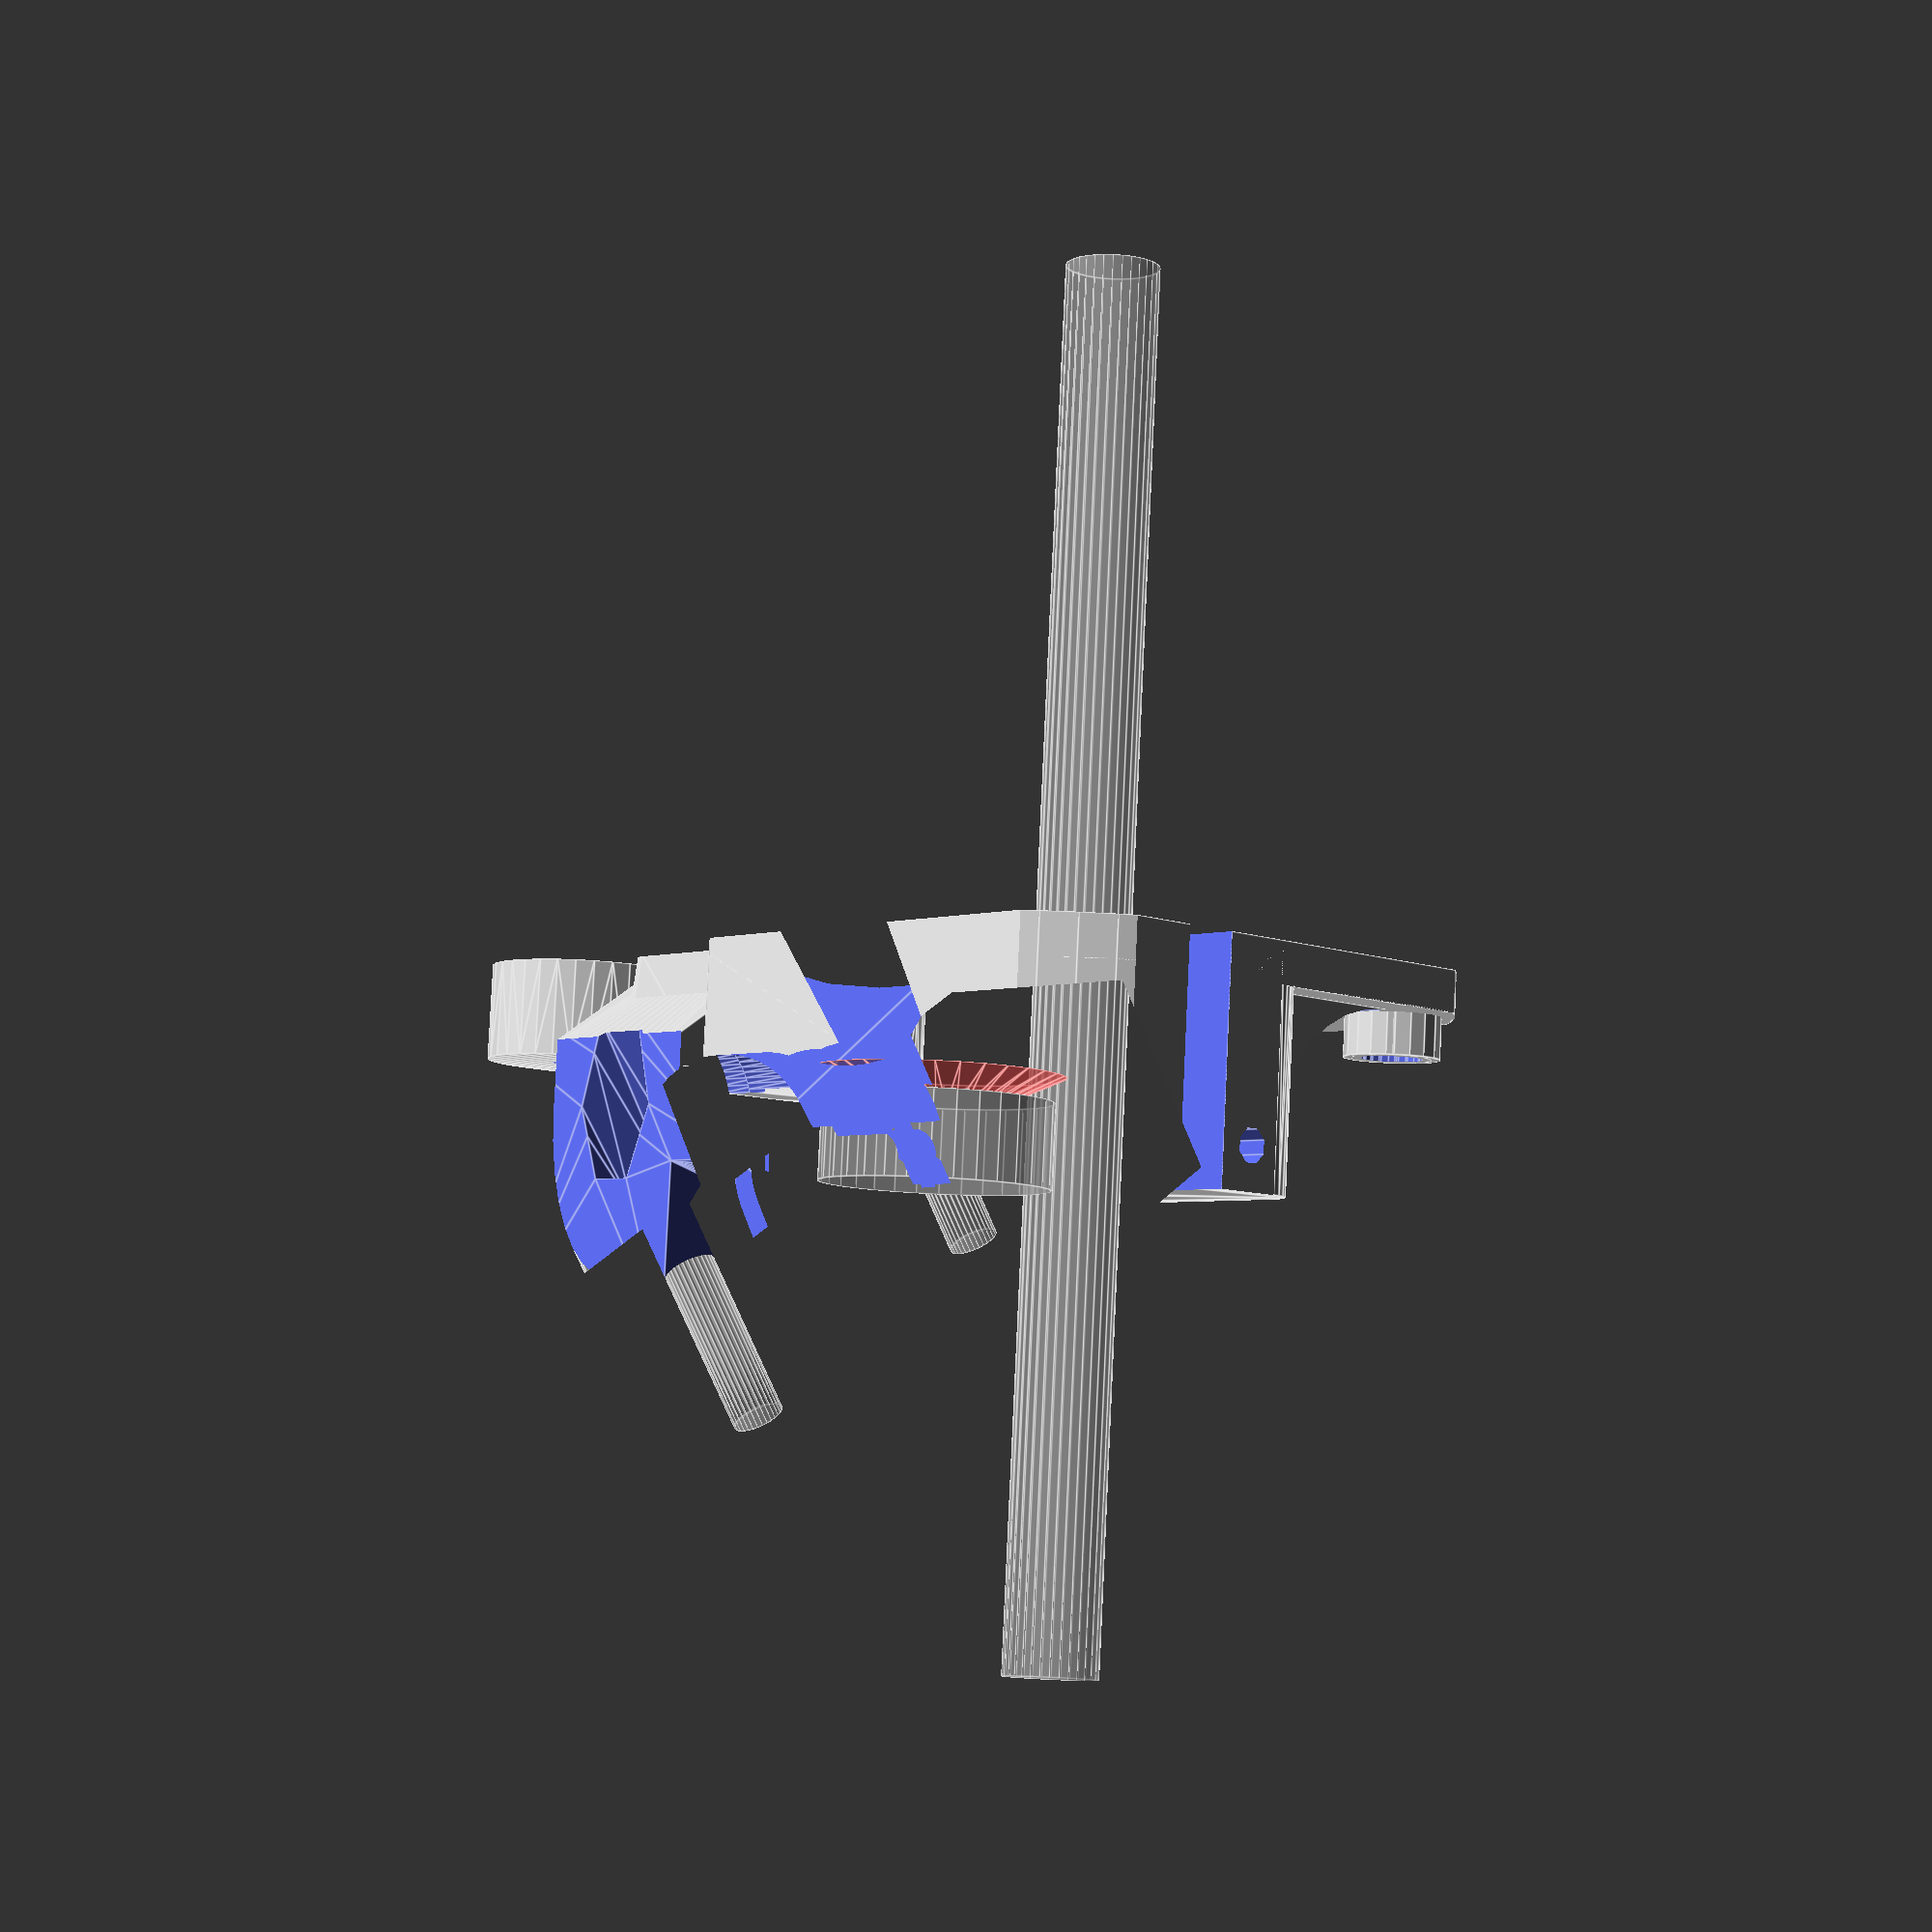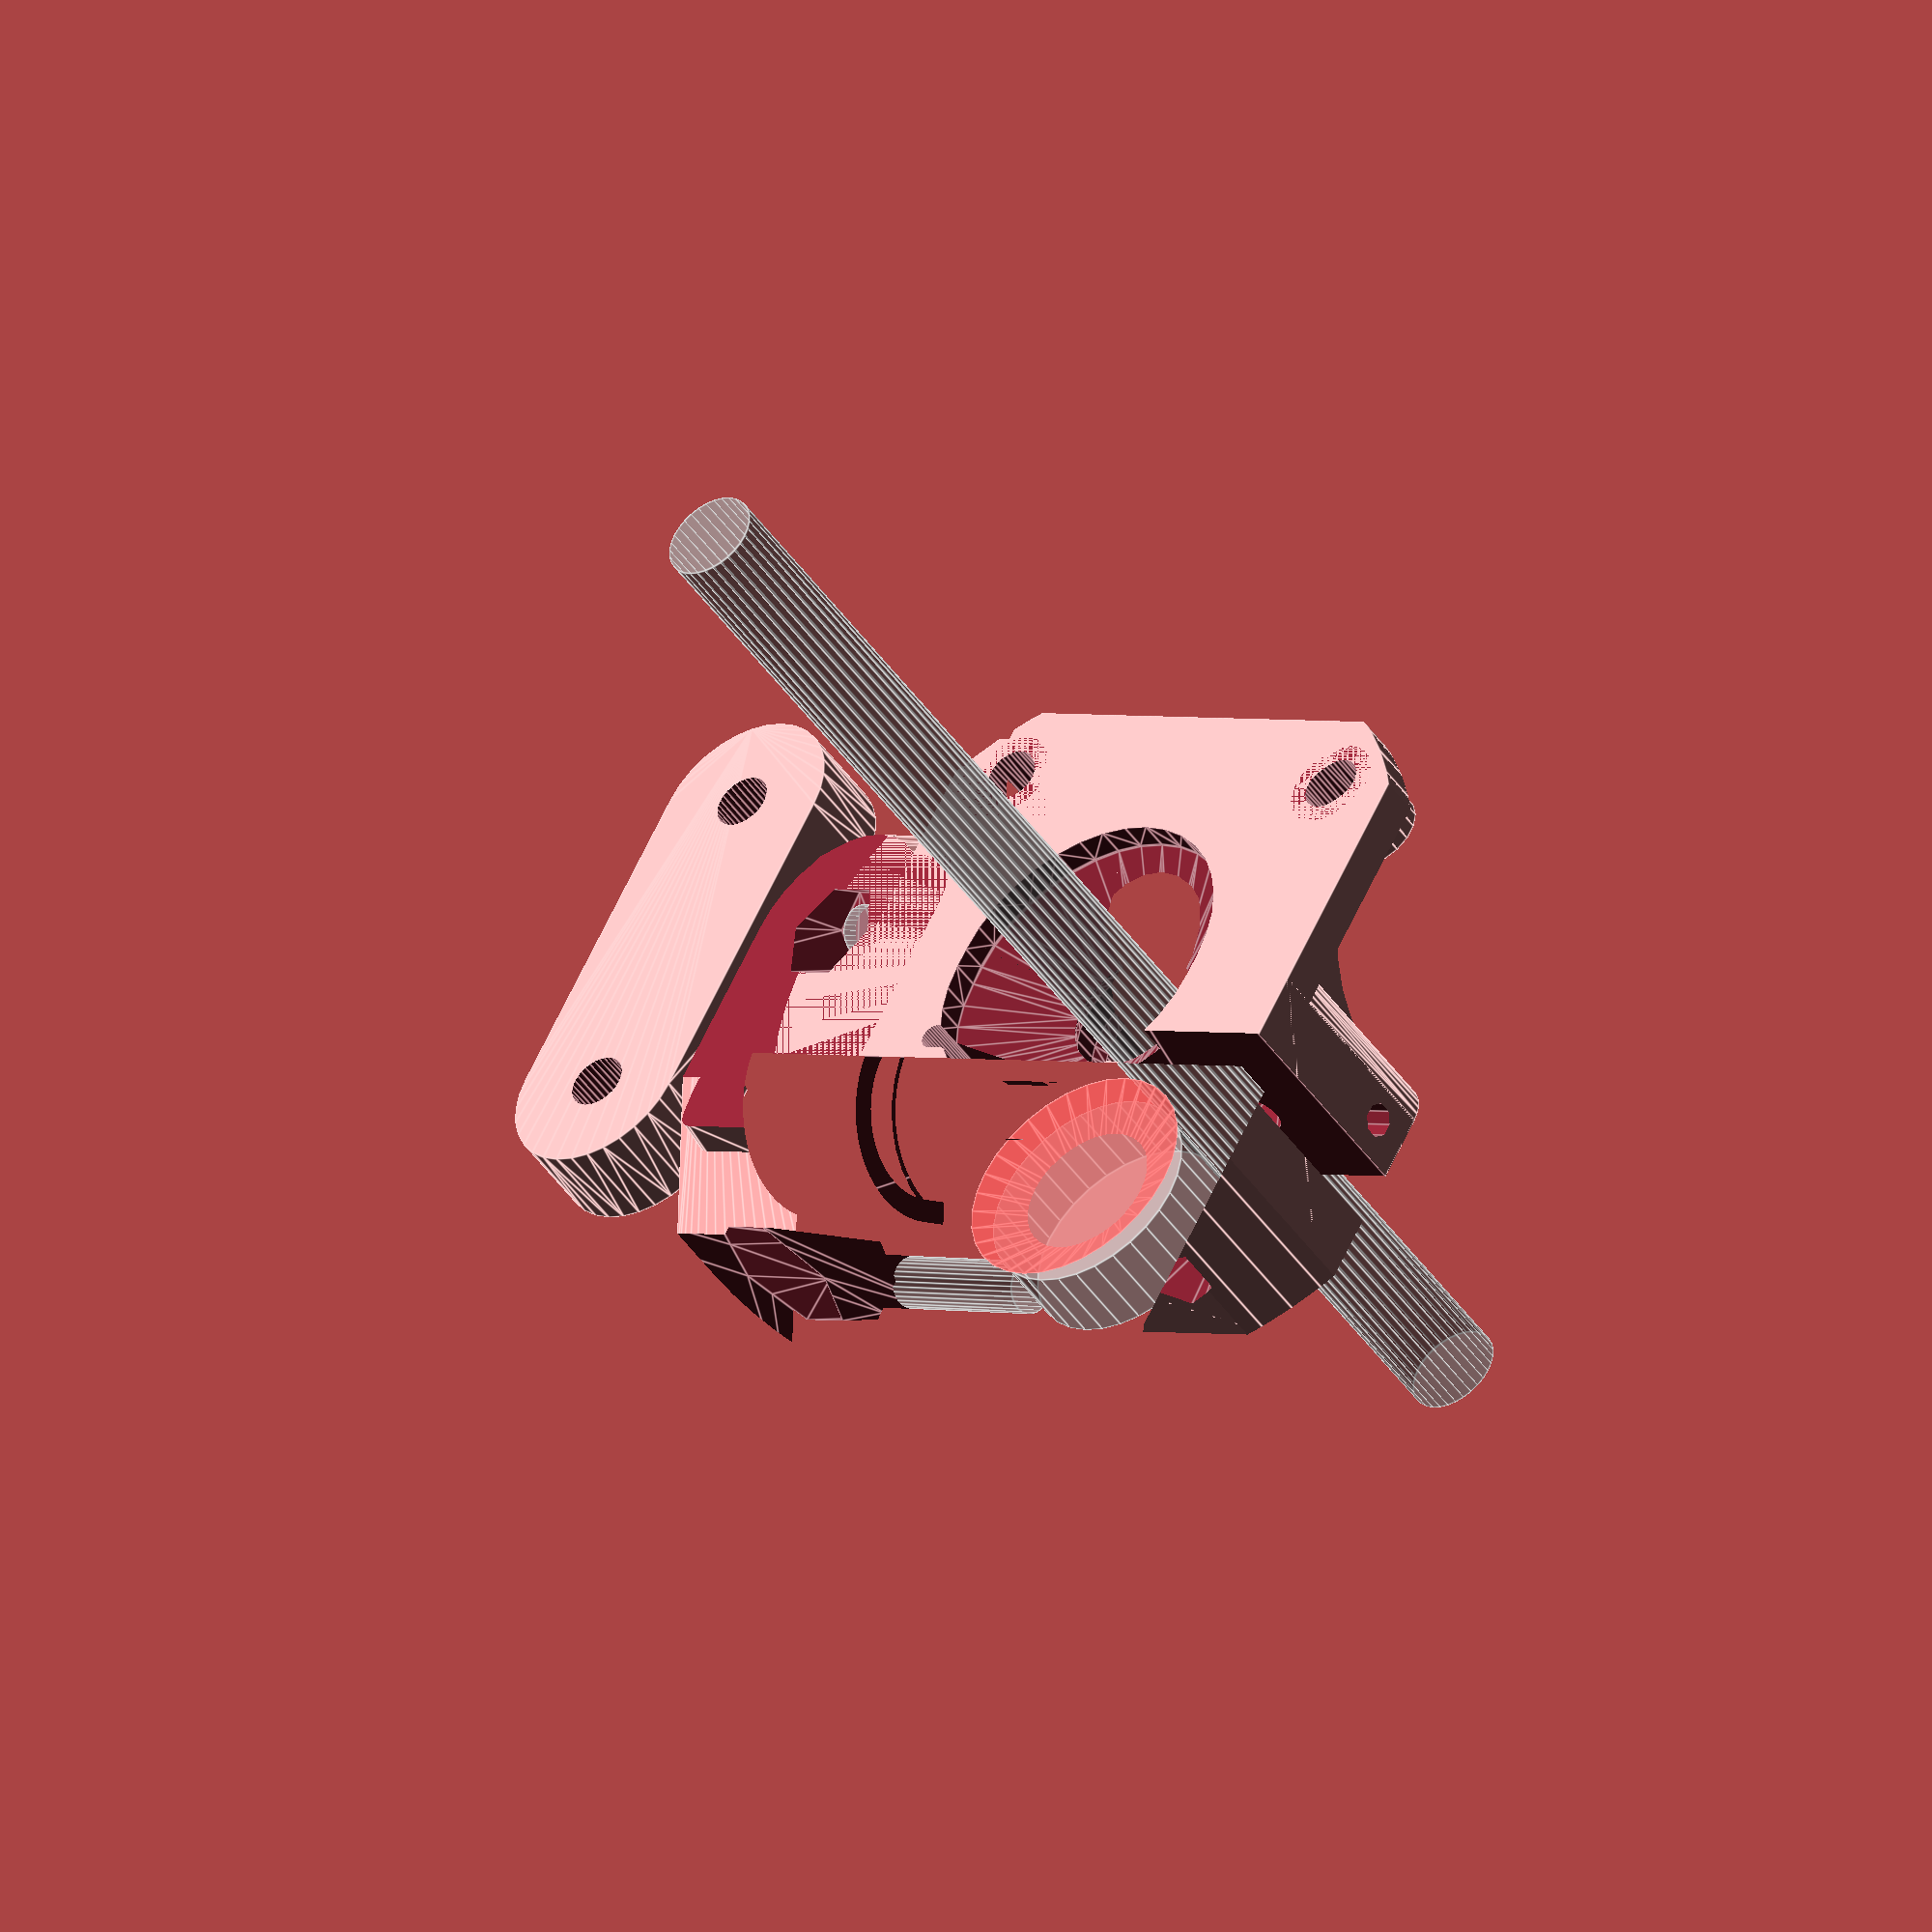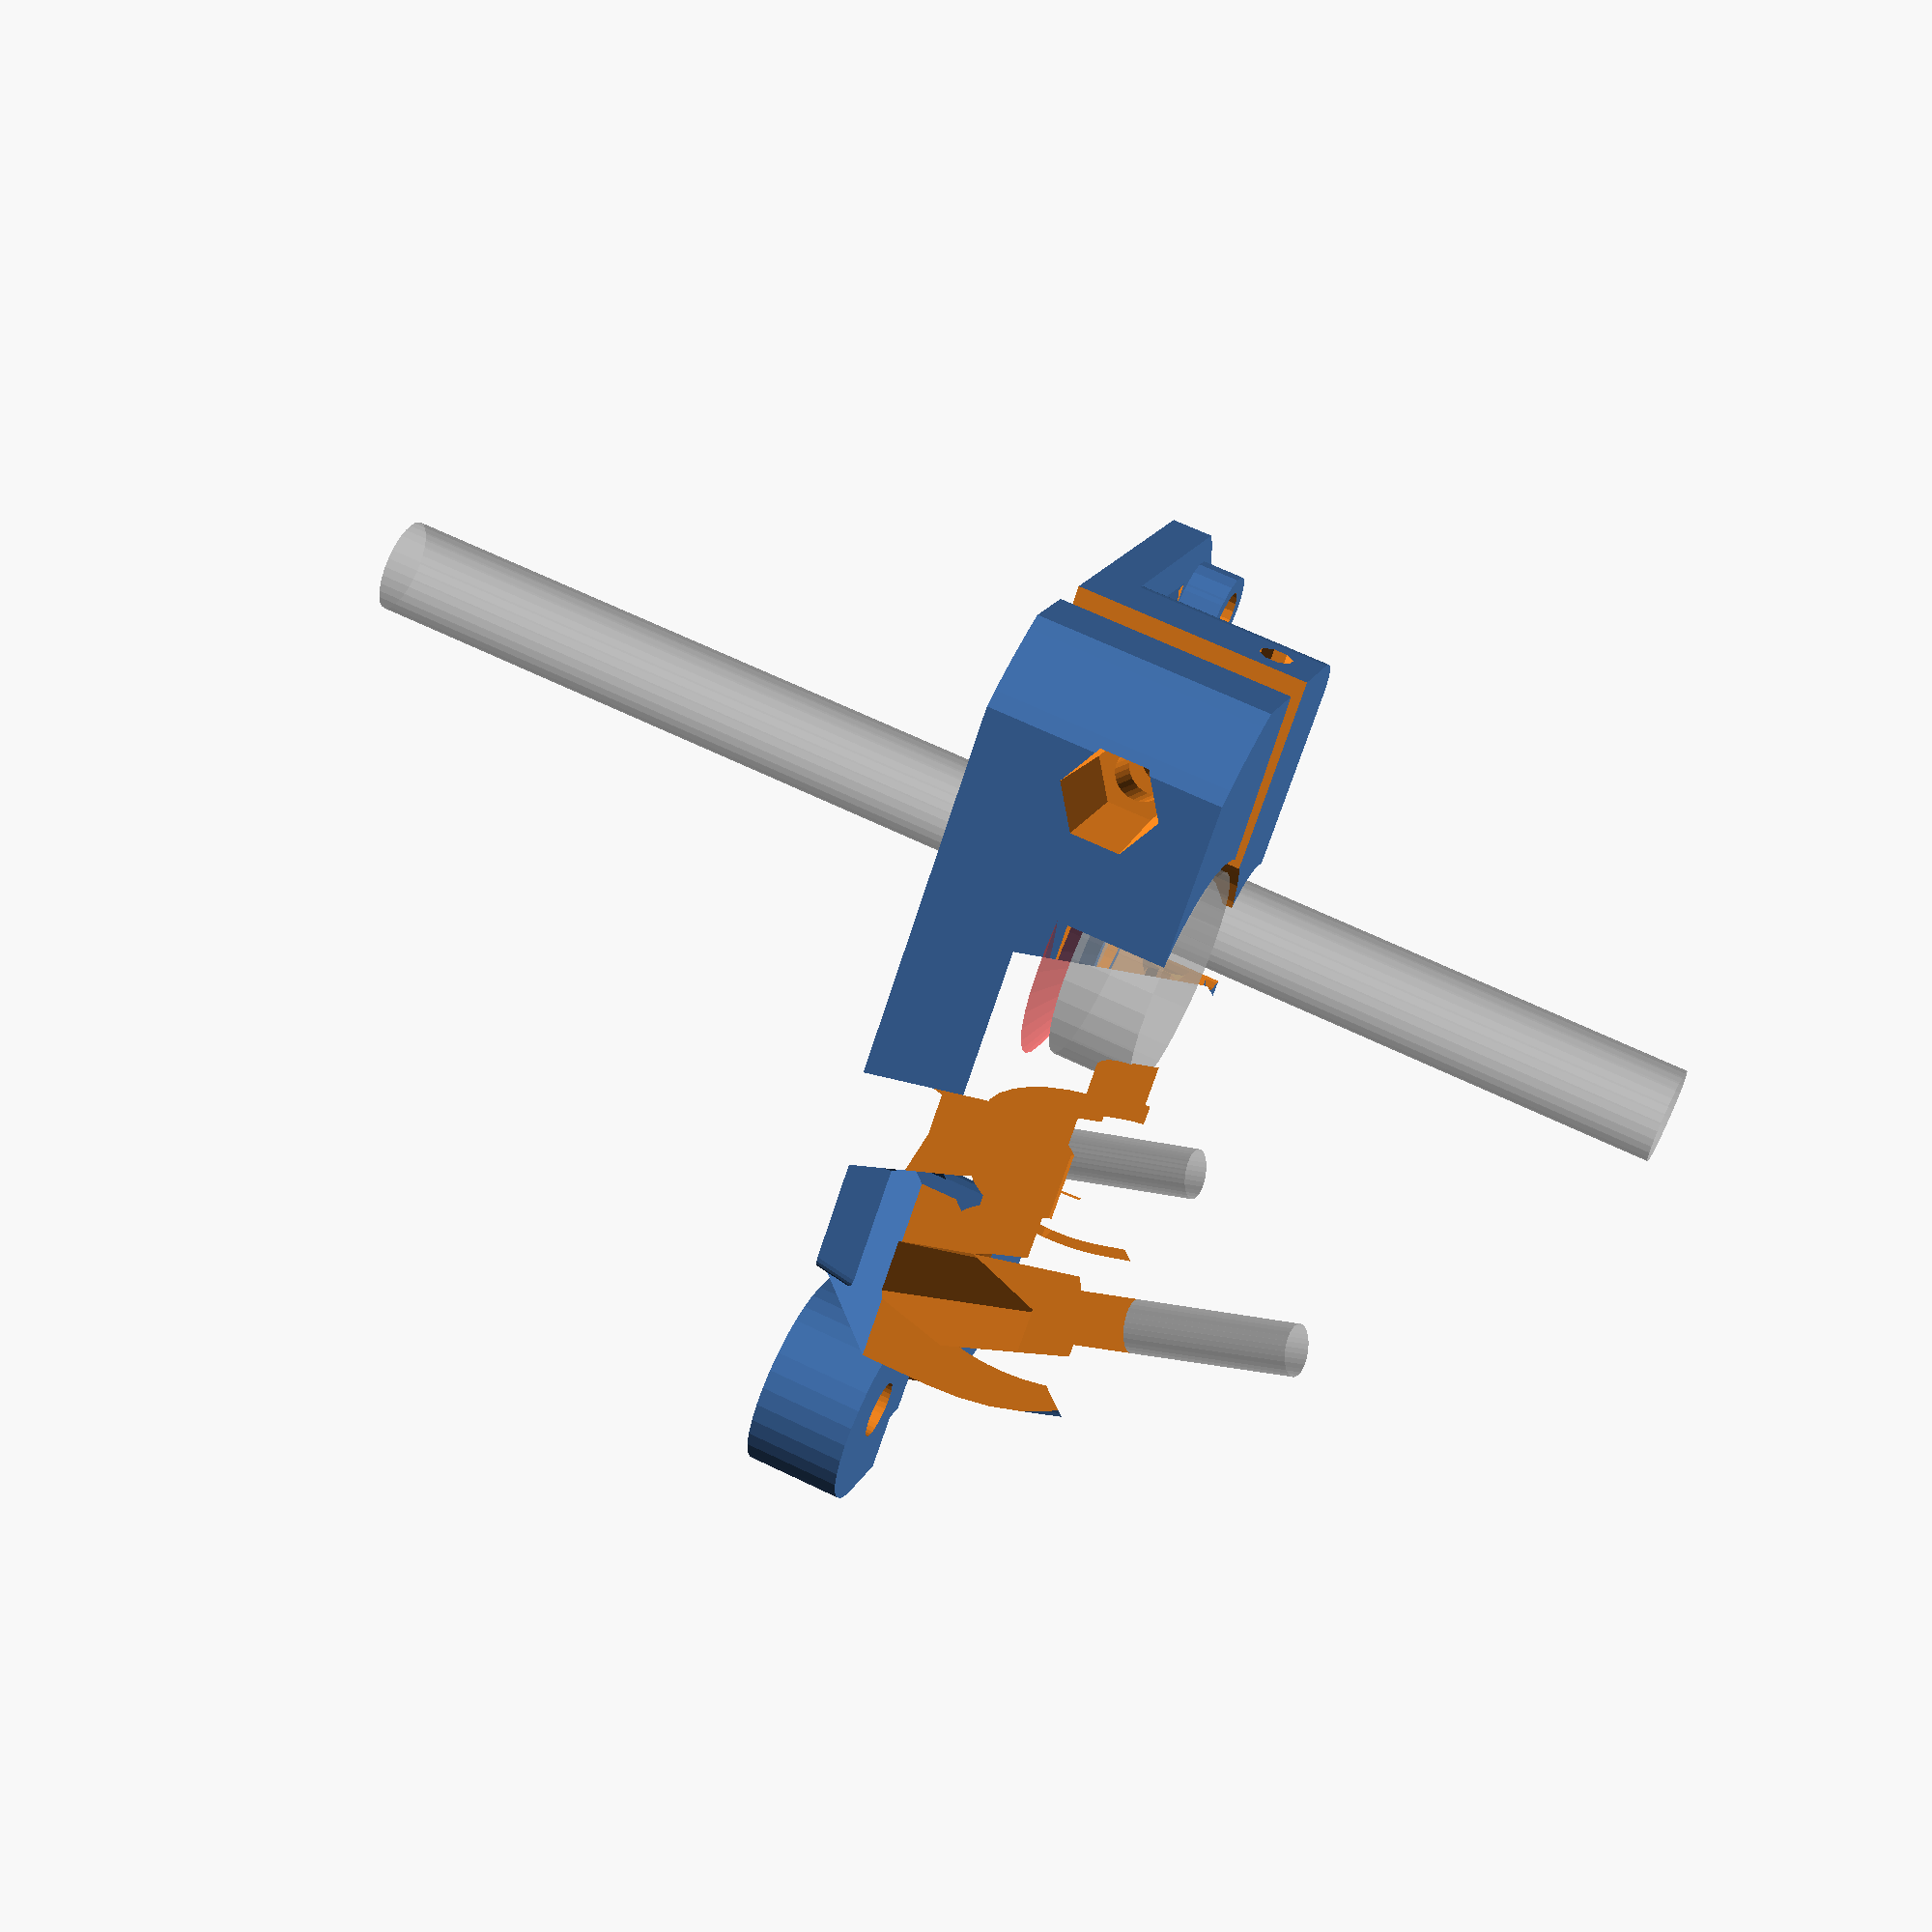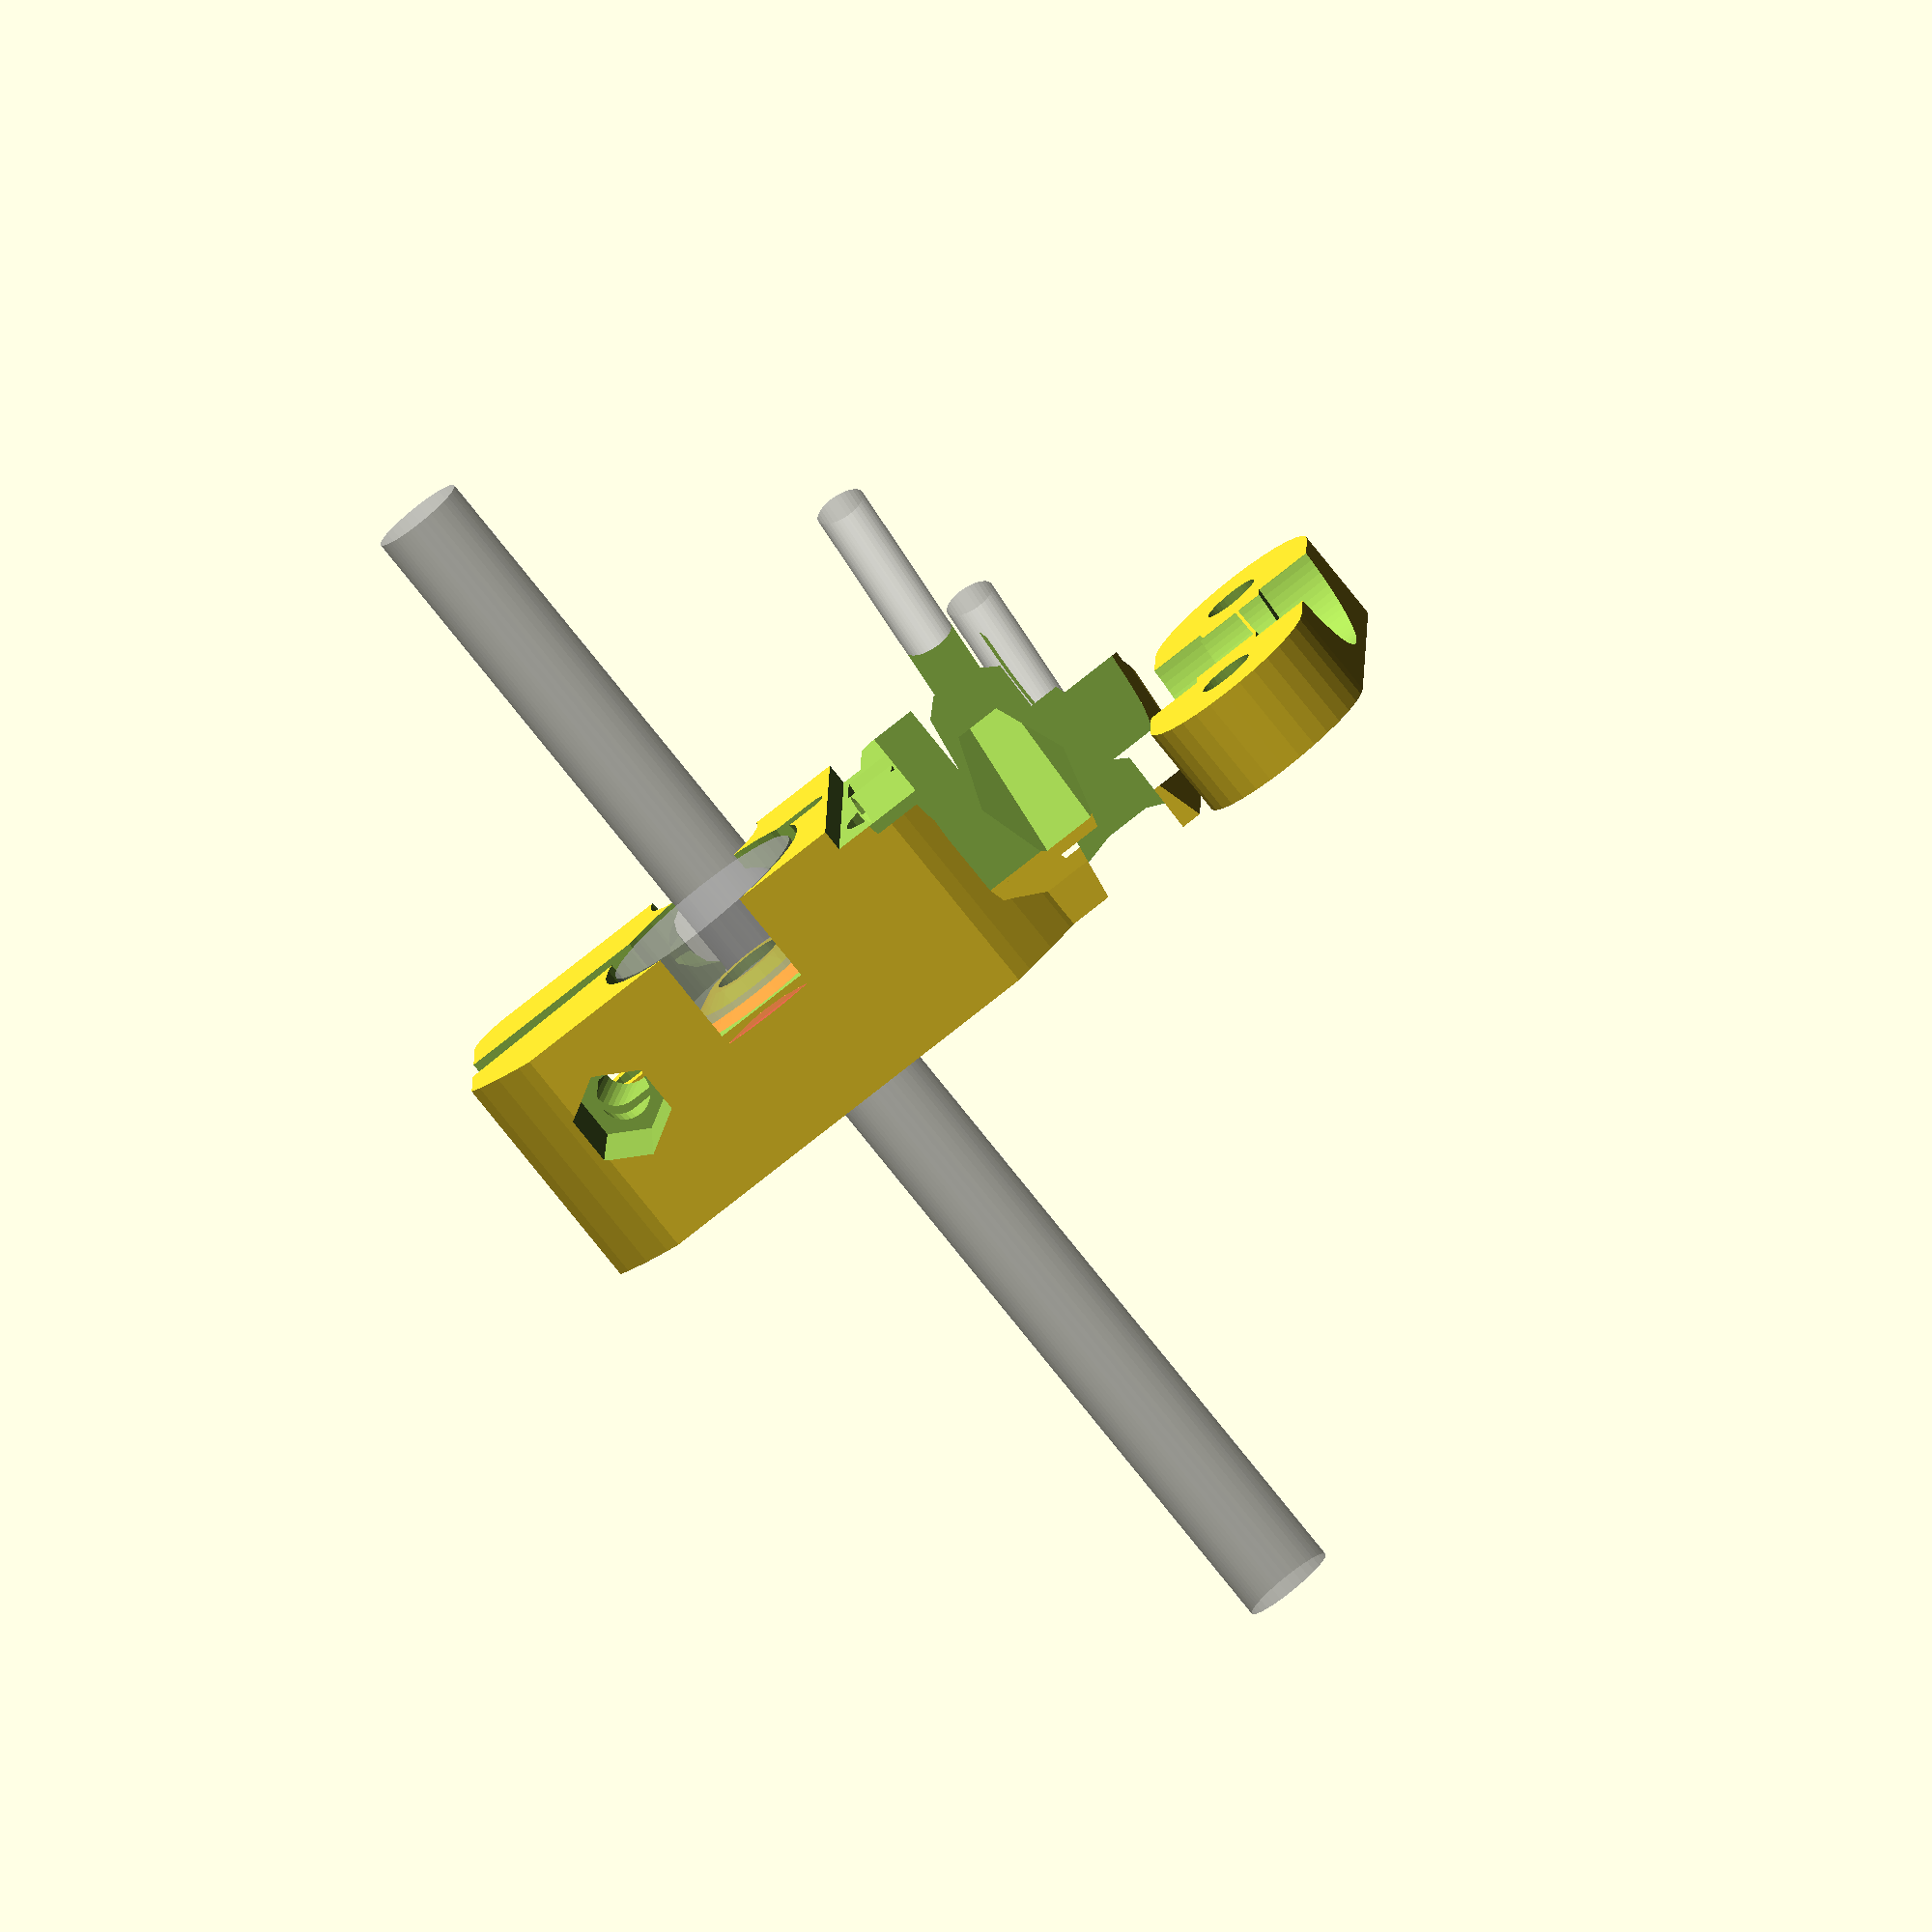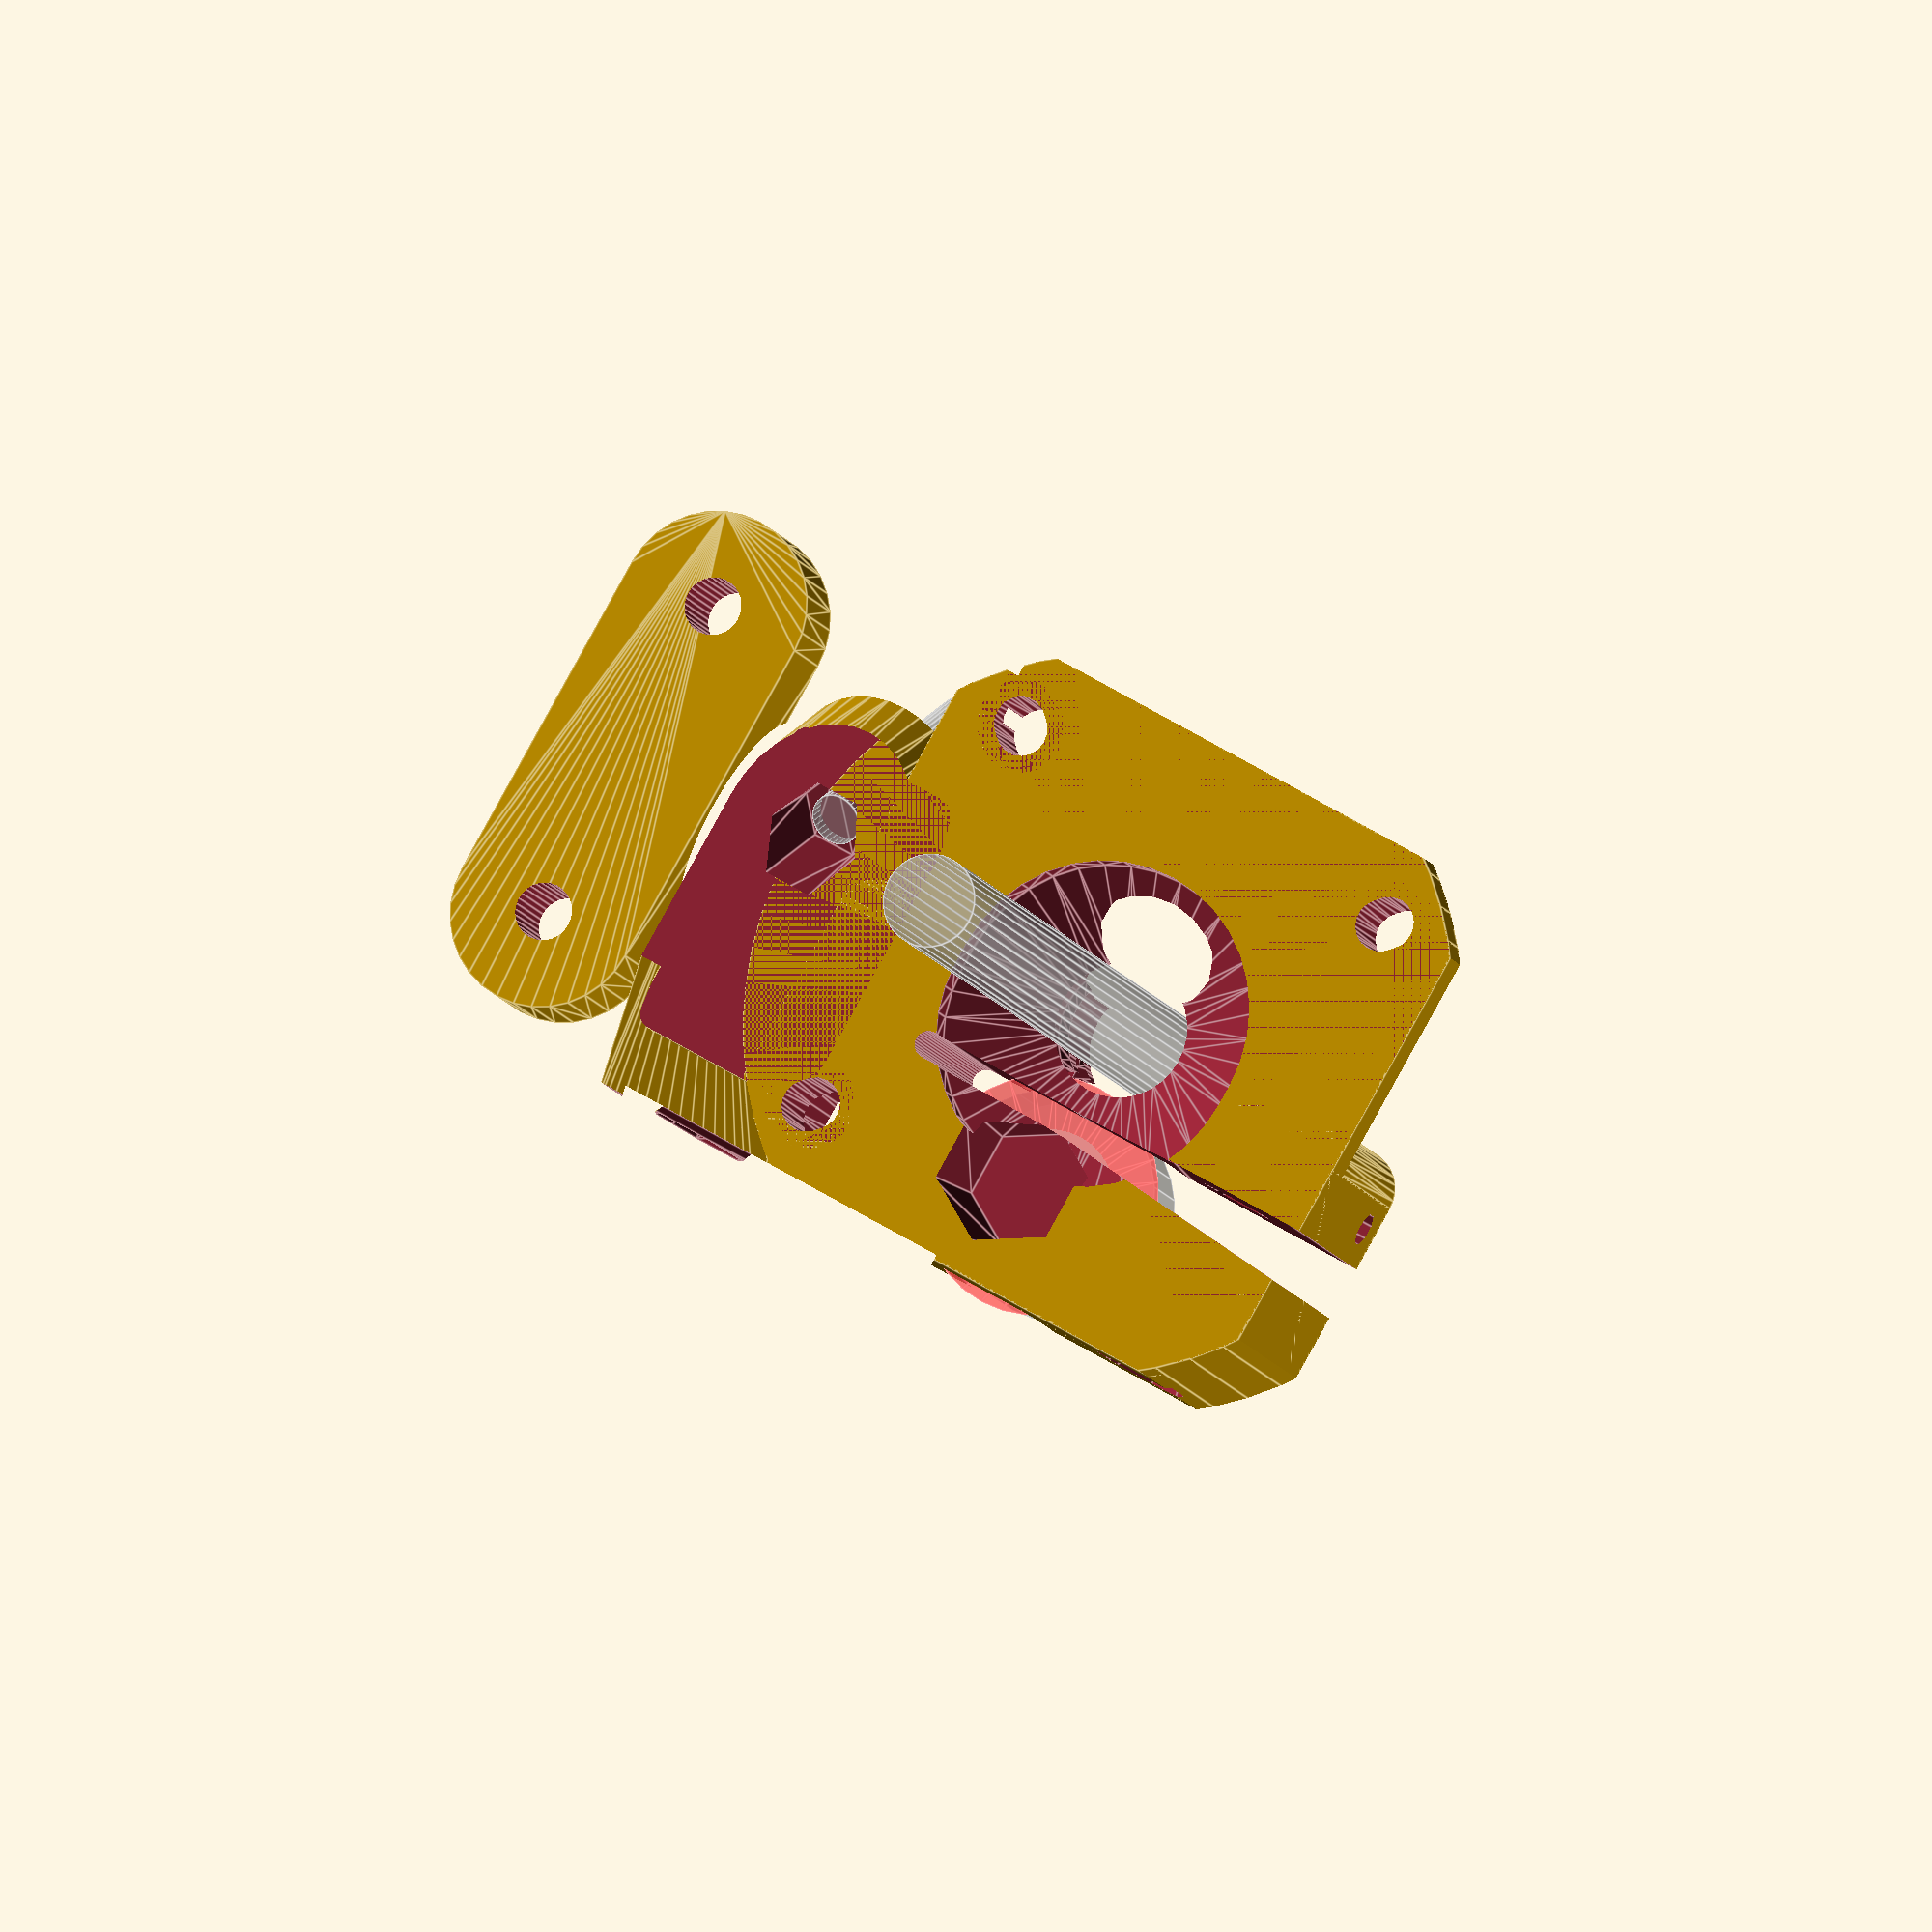
<openscad>
////////////////////////////
//  This is a new extruder design by Paul Chase.
//
//  WHY?!  Because I'm very particular.
//
//  1) it fits on a motor
//  2) it's modular - can adapt to wade or i3 mounts, bowden or wade
//  3) Minimal part count
//  4) Easy access to drive gear, you can even clean while printing!
//  5) Fully guided filament path
//  6) Super clamping power!
//
//  If you have any issues with it, let me know - paenian on thingiverse.
////////////////////////////


slop = .2;
wall = 3;

layer_height=.15;

$fn=32;

////////////standard variables.  Shouldn't need to change 'em.  Except maybe slop.
motor_w = 42;
motor_r = 52/2;	//this is the rounding on the motor face.

m3_nut_rad = 6.01/2+slop;
m3_nut_height = 2.4;
m3_rad = 3/2+slop*2;
m3_cap_rad = 3.25;

m4_nut_rad = 7.66/2+slop;
m4_nut_height = 3.2;
m4_rad = 4/2+slop;
m4_cap_rad = 7/2+slop;

m5_nut_rad = 8.79/2+slop;
m5_nut_height = 4.7;
m5_rad = 5/2+slop;
m5_cap_rad = 8/2+slop;

//english sizes - 6-32 - for graber i3 clamp
632_dia = 3.5;
632_rad = 632_dia/2+slop;
bolt_rad = 632_rad;
632_nut_rad = 8.25/cos(45)/2;
nut_rad = 632_nut_rad;
632_cap_dia = 6.5;
632_cap_rad = 632_cap_dia/2+slop;
632_cap_height = 2+slop;
632_nut_height = 5;

bowden_tap_rad = 9.2/2;
bowden_tube_rad = 2.1;

gear_screw_clearance = .5;


/////////////////////////////////////////
//  Only the variables in here should need to be changed.
/////////////////////////////////////////
motor_mount_h = wall;  //this is the thickness of the motor mount plate

filament_rad = 1.25;	 //1.25 for 1.75mm filament, 2.25 for 3mm
filament_height = 14; //distance from motor to center of filament.  Adjust to suit.

//these are for the drive gear, aka hobbed pulley
gear_dia = 9;  //13 for Mark 7, 9 for Mark 8
gear_rad = gear_dia/2+slop;

//the eff gear rad is the radius of the hobbed part of your gear, 
eff_gear_rad = 6.8/2; //11/2 for mark 7, 7/2 for Mark 8
idler_offset = filament_rad*4/3;  //adjust to increase/decrease tension

//hotend attachment types
bowden_tap = 0;
bowden_clamp = 1; //clamp tends to snap... not recommended.
groovemount = 2;
groovemount2 = 3;
groovemount_screw = 4;

screw_mount_screw_sep = 25;
screw_mount_rad = 632_rad+wall+2;

//extruder attachment types
none = 0;  //there is no attachment - clamp motor in place.  This is for bowden.
graber = 1;    //screw directly onto i3
wade = 2;  //bolt to a wade platform
i3 = 3;  //basically the graber mount, but with 30mm wide holes.
			//Should work with the graber too.
kossel = 4;	//this mounts to the horizontal rail at the bottom of a kossel clear.  Should work for other kossels, but that is untested.

//idler options
m3 = 0;
m5 = 1;

tensioner_rad = 3;
tensioner_cap_rad = 4.5;


//translate([motor_r*2+wall, 0, 0]) mirror([1,0,0]) 
//extruder(bowden_tap, none, m3);
//translate([motor_r*2+wall, motor_r*2+wall, 0]) 
extruder(groovemount_screw, none, m5);
translate([0,33,0]) groovemount_screw_clamp();

//motor flange for the aero - it needs a 2mm bump
//aero_flange();

module aero_flange(){
    difference(){
        base(h=2.25, peg_h=0, num_holes=4);
        
        base(solid = -1, num_holes=4);
    }
            
}


//**********BUILD GROUP 6 SPECS***********//
//ind_rad = 18/2+slop*2;
//ind_height = 12;

//translate([0, 0, 0]) extruder(groovemount, none, m5, motor_mount_h=4.5, e3d=1);
//extruder_mount(screws=2, flip=1, fan_mount=1, mount_screw_rad=632_rad, angle=0, height=16, offset=0);
//translate([filament_offset, 33, 0]) rotate([0,0,180]) grooveclamp(induction=0);


//**********BUILD GROUP 7 SPECS***********//
ind_rad = 18/2+slop*2;
ind_height = 12;

//extruder(groovemount2, none, m5, motor_mount_h=4.5, e3d=1);
//extruder_mount(screws=2, flip=1, fan_mount=1, mount_screw_rad=632_rad, angle=0, height=16, offset=0);
//translate([filament_offset, 33, 0]) rotate([0,0,180]) grooveclamp2(induction=0);

//bowden versions for bg8
//mirror([1,0,0])		//I use this to make a left and right version for dualstrusion :-)
//extruder(bowden_tap, none, m5, motor_mount_h=4.5);


//fan_shroud(length = 30, hotend_offset = 32, hotend_rad = 14);

/////////////////////////////////////////
//  Feel free to change more stuff.  Just don't whine as much if you break it :-)
/////////////////////////////////////////
filament_offset = eff_gear_rad+filament_rad/2;
height = filament_height+wall;

//40mm fan shroud.  Attaches between fan and extruder_mount tabs, with two holes to clamp the bottom to the fan as well.
module fan_shroud(length = 20, hotend_offset = 20, hotend_rad = 10){
	//This is sized for 40mm fan only.
	fan_hole_sep = 32;
	rad = (40-fan_hole_sep)/2;
	screw_rad = m3_rad+.1;
	center_rad = 40/2-wall/2;

	top_rad = 8;
	top_offset=7;
    
	difference(){
		union(){
			hull(){
				for(i=[-1,1]) for(j=[-1,1]) translate([i*fan_hole_sep/2,j*fan_hole_sep/2, 0])
					cylinder(r=rad, h=wall/2);
			}

			cylinder(r=center_rad+wall/2, h=length);
		}

		//screw holes
		for(i=[-1,1]) for(j=[-1,1]) translate([i*fan_hole_sep/2,j*fan_hole_sep/2, -.1]) {
			cylinder(r=m3_rad, h=wall);
			translate([0,0,wall/2]) cylinder(r1=m3_nut_rad+.1, r2=m3_nut_rad, h=wall*2, $fn=6);
		}
		//center hole
		translate([0,0,-.1]) cylinder(r=center_rad, h=50);

		//hollow out top
		translate([0,0,top_rad+wall/2]) hull(){
			translate([center_rad-top_offset,0,0]) rotate([90,0,0]) cylinder(r=top_rad, h=50, center=true);
			translate([center_rad+top_offset,0,0]) rotate([90,0,0]) cylinder(r=top_rad, h=50, center=true);
			translate([center_rad-top_offset,0,length]) rotate([90,0,0]) cylinder(r=top_rad, h=50, center=true);
		}

		//hotend clearance hole
		hull(){
			translate([0,0,hotend_offset]) rotate([0,90,0]) cylinder(r=hotend_rad, h=50, center=true);
			translate([0,0,hotend_offset*2]) rotate([0,90,0]) cylinder(r=hotend_rad, h=50, center=true);
		}
	}
}

//attaches the motor with one or two screws.
module extruder_mount(screws = 1, flip=0, fan_mount=0, mount_screw_rad = 632_rad, angle=0, height=15, offset=0, motor_offset=1){
	echo(height);
	wall=4;
	lower_hole_sep = 47.5;
	lower_hole_rad = 6+slop;
	lower_hole_height = -7.5;
	lower_hole_depth = 6;

	hole_sep=30;
	fan_hole_sep = 32;
	fan_offset= 5;
	
	scale_slop = 1.025;
	scale_size = (motor_w+wall+wall)/motor_w;
	difference(){
		union(){
			hull(){
				//strap
				scale([scale_size,scale_size,1]) motor_base(h=height);

				//clamp
				translate([0,motor_w/2+wall+632_rad+wall,height/2]) rotate([0,90,0]) clamp(height=height, 1);			
			}

			//mount base
			hull(){
				//translate([-motor_w/2+.05,0,height/2]) cube([.1,motor_w,height], center=true);
				translate([-motor_w/2-wall-wall/2+.05+1+offset,0,height/2]) rotate([0,0,angle]) cube([wall+1,motor_w,height], center=true);

				if(screws == 2){
					translate([-motor_w/2-wall-wall,0,height/2+hole_sep]) rotate([0,0,angle]) rotate([0,90,0]) cylinder(r=632_cap_rad+wall-.75, h=wall+1);
				}
			}

			//strengthen the vertical mount
			if(screws == 2){
				difference(){
					hull(){
						translate([-motor_w/2-wall/2+.05+1,0,height/2]) cube([wall+2,motor_w,height], center=true);

						translate([-motor_w/2-wall,0,height/2+hole_sep]) rotate([0,90,0]) cylinder(r=632_cap_rad+wall-.75, h=wall+2);
					}

					hull(){
						translate([-motor_w/2-wall+1+wall,0,height+wall]) rotate([90,0,0]) scale([1,1,1]) cylinder(r=wall, h=motor_w+wall*2, center=true, $fn=90);
                                                translate([-motor_w/2-wall+10+wall,0,height+wall]) rotate([90,0,0]) scale([1,1,1]) cylinder(r=wall, h=motor_w+wall*2, center=true, $fn=90);
						translate([-motor_w/2-wall+1+wall,0,height+wall*2+hole_sep]) rotate([90,0,0]) cylinder(r=wall, h=motor_w+wall, center=true);
					}
				}
			}

			//add a fan mount
			if(fan_mount==1){
				for(i=[-1,1]) translate([fan_hole_sep/2*i, -motor_w/2-wall, 0]) hull(){
					cylinder(r=wall+m3_rad, h=wall*2);
					translate([0, -fan_offset, 0]) cylinder(r=wall+m3_rad, h=wall*2);
				}
			}
		}

		//slit
		translate([0,motor_w/2,height/2]) cube([wall,motor_w,height+1],center=true);

		//clamp holes
		render() translate([0,motor_w/2+wall+mount_screw_rad+wall,height/2]) rotate([0,90,0]) clamp(height=height, 0, mount_screw_rad, 0);
		
		//mounting holes
		#translate([-motor_w/2-wall*2-.05,0,height/2]) rotate([0,0,angle]) {
			rotate([0,90,0]) rotate([0,0,-90]) translate([0,0,offset*2]) cap_cylinder(r=mount_screw_rad, h=200, center=true);
		
			translate([wall/2,0,0]) rotate([0,90,0]) rotate([0,0,-90]) cap_cylinder(r=mount_screw_rad*2, h=wall*3);
		}
	

		if(screws == 2) {
			translate([-motor_w/2-wall*2-.05,0,height/2+hole_sep]) rotate([0,0,angle]) {
                            rotate([0,90,0]) rotate([0,0,-90]) translate([0,0,offset*2]) cap_cylinder(r=mount_screw_rad, h=200, center=true);
		
                            translate([wall/2,0,0]) rotate([0,90,0]) rotate([0,0,-90]) cap_cylinder(r=mount_screw_rad*2, h=wall*3);
		}
		
			//make the screwholes, and avoid the other screws
			translate([-motor_w/2-wall-wall,0,height/2+hole_sep/2])
			for(i=[-1,1]) rotate([0,90,0]) rotate([0,0,-90]) {
				mirror([flip,0,0]) translate([lower_hole_height, lower_hole_sep/2*i, -.25]) cap_cylinder(r=lower_hole_rad, h=lower_hole_depth+.5, point=1);
			}
		}

		if(fan_mount==1){
			for(i=[-1,1]) translate([fan_hole_sep/2*i, -motor_w/2-wall-fan_offset, -.1]) {
				translate([0,0,wall]) cylinder(r1=m3_nut_rad+.1, r2=m3_nut_rad+.4, h=wall*2, $fn=6);
				cylinder(r=m3_rad, h=wall*3);
			}
		}

		//motor hole
		scale([scale_slop,scale_slop,1]) translate([0,0,-.05]) motor_base(h=height+wall);
	}
}

module clamp(solid = 1, mount_screw_rad = 632_rad, m5=0){
	len = wall*5;
	facets = 6;
	if(solid==1){
		rotate([0,0,180/facets]) cylinder(r=height/2/cos(180/facets), h=len, center=true, $fn=facets);	
	}else{
		//screwhole
		rotate([0,0,-90]) cap_cylinder(r=mount_screw_rad, h=len*2, center=true); 

		//nut is on the inside
		if(m5 == 1){
			mirror([0,0,1]) translate([0,0,wall*1.5]) rotate([0,0,-90]) cylinder(r1=m5_nut_rad, r2=m5_nut_rad+1, h=len, $fn=6);
		}else{
			mirror([0,0,1]) translate([0,0,wall*1.5]) rotate([0,0,-90]) cylinder(r=632_nut_rad, h=len, $fn=4);
		}
		

		//screw is on the outside
		translate([0,0,wall*1.5]) rotate([0,0,-90]) cap_cylinder(r=mount_screw_rad*2, h=len);
	}
}

module extruder(type=0, mount = 0, idler = 0, e3d=0){
	difference(){
		union(){
			base(solid=1, h=motor_mount_h);
			body(solid=1, type=type, mount=mount, idler=idler, motor_mount_h=motor_mount_h, e3d=e3d);
		}

		base(solid=0, h=motor_mount_h-.5);
		body(solid=0, type=type, mount=mount, idler=idler, e3d=e3d);
	}
}

module body(solid = 0, type=0, mount=0, idler=0){
	rad = 3;
	h=50;
	fillet = 11;

	width = motor_w/2-rad*2+filament_rad;

	if(solid==1){
		intersection(){
			translate([motor_w/2-width/2-wall,0,height/2]) minkowski(){
				cube([width,motor_w-rad*2,height], center=true);
				cylinder(r=rad, h=.1);
			}
			
			translate([0,0,h/2]) cube([motor_w, motor_w, h], center=true);
			cylinder(r=motor_r+slop, h=h, $fn=64);
		}
		translate([motor_w/4-width-rad/2+6.1-fillet, 0, motor_mount_h]) difference(){
			translate([0,-(motor_w-rad*2)/2,0]) cube([fillet, motor_w-fillet, fillet]);
			translate([0,0,fillet]) rotate([90,0,0]) cylinder(r=fillet, h=motor_w-rad, center=true);
		}
		//hotend attachment
		translate([filament_offset,motor_w/2,filament_height]) rotate([-90,0,0]){
			if(type == 0)
				bowden_tap(1);
			if(type == 1)
				bowden_clamp(1);
			if(type == 2)
				groovemount(1,e3d=e3d);
            if(type == 3)
				groovemount2(1,e3d=e3d);
            if(type == 4)
                groovemount_screw(1, e3d=e3d);
			if(mount == 1)
				graber_i3_mount(1);
			if(mount == 2)
				wade_mount(1);
			if(mount == 3)
				i3_mount(1);
			if(mount == 4)
				kossel_mount(1);
		}

	}else{
	//hollow bits
		//drive gear
		hull(){
			%cylinder(r=eff_gear_rad, h=100, center=true); //idler dia
			//%cylinder(r=gear_rad, h=100, center=true); //idler dia
			cylinder(r=gear_rad+slop, h=100, center=true);
            
            
			//#translate([idler_offset,0,0]) cylinder(r=gear_rad+slop, h=100, center=true);
		}
        
        //clearance for the screw on a mk8 drive gear with a slightly too long grub screw
        //translate([0,0,filament_height-9]) cylinder(r1=gear_rad+3, r2=gear_rad, h=7);
        translate([0,0,filament_height-5]){
            cylinder(r=gear_rad+gear_screw_clearance+slop, h=2.05, center=true);
            for(i=[0,1]) mirror([0,0,i]) translate([0,0,1.5]) cylinder(r1=gear_rad+gear_screw_clearance+slop, r2=gear_rad+slop, h=1.05, center=true);
        }
        
        
        

		//filament
		translate([filament_offset,0,filament_height]) rotate([90,0,0]) rotate([0,0,180/8]) cylinder(r=filament_rad, h=100, center=true, $fn=8);

		//idler bolt
		//translate([5,0,0])	  //uncomment to check placement
		if(idler == m3){
			idler(idler_dia = 10, idler_thick = 4, idler_flat_rad = 3, idler_nut_rad = m3_nut_rad+.1, idler_nut_height = m3_nut_height+2, idler_bolt_rad = m3_rad);
		}else{
			idler(idler_dia = 16, idler_thick = 6, idler_flat_rad = 3.5, idler_nut_rad = m5_nut_rad, idler_nut_height = m5_nut_height, idler_bolt_rad = m5_rad);
		}

		//cone to guide/unguide filament
		translate([filament_offset,-1+.5,filament_height]) for(i=[0,1]) mirror([0,i,0]) translate([0,-wall-1+2.5,0]) rotate([90,0,0]) rotate([0,0,180/8]) cylinder(r1=filament_rad*2.5, r2=filament_rad, h=3, $fn=8);

		//hotend attachment
		render() translate([filament_offset,motor_w/2,filament_height]) rotate([-90,0,0]){
			if(type == 0)
				bowden_tap(0);
			if(type == 1)
				bowden_clamp(0);
			if(type == 2)
				groovemount(0,e3d=e3d);
            if(type == 3)
				groovemount2(0,e3d=e3d);
            if(type == 4)
				groovemount_screw(0,e3d=e3d);
			if(mount == 1)
				graber_i3_mount(0);
			if(mount == 2)
				wade_mount(0);
			if(mount == 3)
				i3_mount(0);
			if(mount == 4)
				kossel_mount(0);
		}
		
		//flatten bottom
		translate([0,0,-20]) cube([100,100,40],center=true);
	}
}






module idler(idler_dia = 16, idler_thick = 6, idler_flat_rad = 4, idler_nut_rad = m5_nut_rad, idler_nut_height = m5_nut_height, idler_bolt_rad = m5_rad){

	idler_rad = idler_dia/2;

	slit_offset = filament_offset+filament_rad/2+(filament_rad/2+idler_rad-idler_bolt_rad)/2+.1;
	slit_l = 10;
	slit_w = 2;

	//idler mounting
	//translate([8,0,0]) //uncomment to check idler path
	translate([eff_gear_rad+idler_rad+idler_offset,0,0]){
		rotate([0,0,0]) translate([0,0,-wall/2]) cylinder(r1=idler_nut_rad+1, r2 = idler_nut_rad, h=idler_nut_height+wall+1, $fn=6);
		translate([0,0,-wall/2+idler_nut_height+wall+layer_height+1]) cylinder(r=idler_bolt_rad, h=height);
		
		difference(){
			hull(){
				%translate([0,0,filament_height]) cylinder(r=idler_rad, h=idler_thick, center=true);//idler actual
				translate([0,0,filament_height+1]) cylinder(r=idler_rad+.75, h=idler_thick+4, center=true);
				translate([-idler_offset/2,0,filament_height+1]) cylinder(r=idler_rad+.75, h=idler_thick+4, center=true);
			}
		
			#translate([0,0,filament_height-idler_thick/2-.5]) cylinder(r1=idler_rad+.75, r2=idler_flat_rad, h=2.5, center=true);
		}
	}

	//cut the slit
	translate([slit_offset,slit_l,0]) cylinder(r=slit_w/2, h=100, center=true);
	translate([slit_offset,slit_l-motor_w/2,0]) cube([slit_w,motor_w,100],center=true);

	//widen the slit bottom
	hull() {
		translate([slit_offset,0,0]) cylinder(r=slit_w/2, h=100, center=true);
		translate([slit_offset+slit_w/2,-motor_w/2,0]) cylinder(r=slit_w, h=100, center=true);	
	}

	//slit clamper
	render() translate([slit_offset,-(motor_w/2+gear_rad)/2,filament_height-wall-1.1]){
		hull(){	//this little bit lets the screw rotate with extreme clamp angles
			rotate([0,90,0]) rotate([0,0,-90]) cap_cylinder(r=m3_rad, h=wall*4+.1, center=true);
			translate([0,slit_w/2,0]) rotate([0,90,0]) rotate([0,0,-90]) cap_cylinder(r=m3_rad, h=.1, center=true);
			translate([0,-slit_w/2,0]) rotate([0,90,0]) rotate([0,0,-90]) cap_cylinder(r=m3_rad, h=.1, center=true);
		}
			
		translate([-wall*2-wall*4,0,0]) rotate([0,90,0]) rotate([0,0,-90]) cap_cylinder(tensioner_rad+slop, wall*4);
			
		translate([wall*2,0,0]) rotate([0,90,0]) cylinder(r1=m3_nut_rad, r2=m3_nut_rad+.5, h=idler_nut_height*2, $fn=6);
	}
}

module bowden_tap(solid=1){
	thick = 6;
        inset=2;
	translate([0,0,-5]){
		if(solid==1){
			hull(){
				cylinder(r=bowden_tap_rad+thick, h=14, $fn=36);
				translate([0,(bowden_tap_rad+thick),-inset]) cylinder(r=bowden_tap_rad+thick, h=thick+inset, $fn=36);
			}
		
		}else{
			//slit
			translate([0,-10,thick/2+1-.01]) cube([bowden_tap_rad*2,20,thick+2], center=true);
                        translate([0,-10-wall-.1,-thick/2+1-.01]) cube([bowden_tap_rad*2,20,thick+2], center=true);
                        cylinder(r1=bowden_tap_rad, r2=bowden_tap_rad+.5, h=.5);
			translate([0,0,.5]) cap_cylinder(bowden_tap_rad+.5, thick+1.5);
			//for pass-through; bowden tube goes in a bit
			translate([0,0,-thick]) cap_cylinder(bowden_tube_rad, 10);
			//tap this to hold the bowden.
			cap_cylinder(bowden_tap_rad, 15);
                        //crop the top
                        translate([0,-25-wall-bowden_tap_rad,0]) cube([50,50,50],center=true);
		}
	}
}

module bowden_clamp(solid=1){
	thick = 5;
	len = 10;
	translate([0,0,-5]){
	if(solid==1){
		hull(){
			cylinder(r=bowden_tap_rad+thick, h=len, $fn=6);
			translate([0,(bowden_tap_rad+thick)/2,0]) cylinder(r=bowden_tap_rad+thick, h=5, $fn=6);
		}

		translate([0,(-bowden_tap_rad-thick)*cos(30),len/2]) rotate([0,90,0]) cylinder(r=m3_rad+thick/2, h=bowden_tap_rad+thick, center=true, $fn=6);
		
	}else{
		//slits
		translate([-bowden_tap_rad-thick/2,0,.45]) cube([bowden_tap_rad*2+thick,(bowden_tap_rad*2+thick+slop)/cos(30),1], center=true);
		translate([0,-bowden_tap_rad*2,10]) cube([2,bowden_tap_rad*4,20+.05], center=true);
		
		//for pass-through; bowden tube goes in a bit
		translate([0,0,-thick]) cap_cylinder(bowden_tube_rad/cos(180/8), 10);
		//hold the bowden.
		translate([0,0,-.05]) cylinder(r=bowden_tap_rad, h=15);
	
		//clamp bolt
		translate([0,(-bowden_tap_rad-thick)*cos(30),len/2]) rotate([0,90,0]) {
			cylinder(r=m3_rad, h=20, center=true);
			translate([0,0,6]) cylinder(r=m3_nut_rad, h=4, center=true, $fn=6);
			translate([0,0,-6]) cap_cylinder(m3_cap_rad, 4, center=true);
		}
	}
	}
}

module hotend_mount(solid = 1, induction = 0){
    fudge=15;
    ind_offset = -30;
    if(induction==1){
        translate([0,ind_offset,-wall]) mirror([0,1,0]) extruder_mount(solid, m_height=ind_height,  hotend_rad=ind_rad);
        if(solid==1) rotate([0,0,180]) translate([0,rad+wall+1.5,-wall]) cylinder(r=8+1, h=inset);
    }
    
    for(i=[180,90-fudge,270+fudge]) rotate([0,0,i]) translate([0,rad+wall+1.5,-wall]){
        if(solid==1){
            cylinder(r=632_nut_rad, h=inset);
        }
        if(solid==0){
            translate([0,0,-wall]) rotate([0,0,-i]) cap_cylinder(r=632_rad, h=inset+wall+.1);
            translate([0,0,inset]) rotate([0,0,-i]) cap_cylinder(r=632_cap_rad, h=inset+wall*2);
            translate([0,0,-632_nut_height])  hull() {
                echo(inset);
                rotate([0,0,45]) cylinder(r=632_nut_rad, h=632_nut_height, $fn=4);
                translate([0,wall,0])  rotate([0,0,45]) cylinder(r=632_nut_rad, h=632_nut_height, $fn=4);
            }

        }
    }
}

module extruder_mount(solid = 1, m_height = 10, fillet = 8, tap_height=0, width=20){
        wall=5;
        m_thickness = wall*2+1+1;
	gap = 2;
	tap_dia = 9.1;
	tap_rad = tap_dia/2;

	if(solid){		
		//clamp material
		if(m_height > nut_rad*2){
			cylinder(r=(hotend_rad+wall)/cos(30), h=m_height, $fn=6);
			translate([hotend_rad+bolt_rad+1,gap,m_height/2]) rotate([-90,0,0]) cylinder(r=m_height/2/cos(30), h=wall+1, $fn=6);
			translate([hotend_rad+bolt_rad+1,-wall-1,m_height/2]) rotate([-90,0,0]) cylinder(r=m_height/2/cos(30), h=wall+1, $fn=6);
		}
	}else{
		union(){
			//hotend hole
			translate([0,0,-.05]) cylinder(r=hotend_rad/cos(180/18)+.1, h=m_height+40, $fn=36);

			//bolt slots
			if(m_height > nut_rad*2){
				render() translate([hotend_rad+bolt_rad+1,-m_thickness-.05,m_height/2]) rotate([-90,0,0]) cap_cylinder(r=632_rad, h=m_thickness+10);
				translate([hotend_rad+bolt_rad+1,-wall*2-1,m_height/2]) rotate([-90,0,0]) cylinder(r=632_nut_rad, h=wall, $fn=4);

				//mount tightener
				translate([hotend_rad+bolt_rad+1,wall+gap+1,m_height/2]) rotate([-90,0,0]) cylinder(r=632_cap_rad, h=10);
				translate([0,0,-.05]) cube([wall*5, gap, m_height+.1]);
			}
		}
	}
}

module grooveclamp(solid=1, induction=0){
    dia = 16;
    groove_dia = 12;
    rad = dia/2+slop;
    groove_rad = groove_dia/2+slop;
    height = 4.25;
    inset = height;
    difference(){
        union(){
            hull(){
                translate([0,0,wall]) hotend_mount(1, rad=rad, inset=inset);
            }
            if(induction==1){
                translate([0,0,wall]) hotend_mount(1, rad=rad, inset=inset, induction=induction);
            }
        }
        
        translate([0,0,wall]) hotend_mount(0, rad=rad, inset=inset, induction=induction);
        
        %translate([0,0,-.1]) cylinder(r=22/2+slop, h=.2);
        
        //hotend cutout
        translate([0,0,-.1]) {
            cylinder(r=groove_rad, h=inset+1);
            translate([0,6,0]) hull(){
                cylinder(r=groove_rad, h=inset+1);
                translate([0,10,0]) cylinder(r=groove_rad, h=inset+1);
            }
        }
    }
}

module groovemount(solid=1, e3d=0){
	dia = 16;
	rad = dia/2+slop;
	mink = 1;
	inset = 3;
	groove = 7;
    
        frad = 1.5;
        flen = 9.3;

	screw_inset = 4.2;
	screw_offset = rad-.5;
	screw_height = rad+m3_nut_height+wall;
	

	width = filament_height*2+wall/2+mink/2;
	
	screw_baserad = screw_inset/cos(180/4)-1.5;
	
	motor_angle=0;
	
	if(solid==1){
                //fillet
                translate([0,-wall-.1,-wall*2-2]) rotate([0,90,0]) difference(){
                    cylinder(r=frad, h=flen, $fn=4, center=true);
                    translate([frad,frad,0]) cylinder(r=frad, h=flen+1, $fn=32, center=true);
                    translate([frad,-frad,0]) cylinder(r=frad, h=flen+1, $fn=32, center=true);
                }
                hull(){
                    minkowski(){
                            translate([0,0,-wall*2-mink]) rotate([0,0,180/16]) cylinder(r=(wall+rad-mink+1)/cos(180/16), h=inset+wall*1, $fn=16);
                            sphere(r=mink, $fn=18);
                    }
                    
                       
                    //three hotend mounting lugs
                    hotend_mount(1, rad=rad, inset=inset);
                }
	}else{
		translate([0,0,-wall]) cap_cylinder(rad, inset+.1, $fn=90);
            
                
                if(e3d==1){  //tube insets for e3d
                    translate([0,0,-wall-1]) cap_cylinder(r=4.1, h=1.2);
                    translate([0,0,-wall-wall]) cap_cylinder(r=bowden_tube_rad, h=wall+1);
                }
		//backstop
		translate([0,0,-wall]) cylinder(r=rad+slop*2, h=slop*2);
                
                //three hotend mounting lugs
                hotend_mount(0, rad=rad, inset=inset);
	}
}

module groovemount2(solid=1,e3d=1){
    dia = 16;
    rad = dia/2+slop;
    mink = 1;
    inset = 3;
    groove = 9;
    thick = 5;
    length = 10;
    
    screw_inset = 4.2;
    screw_offset = rad+1;
    screw_height = rad+m3_nut_height+wall;

    if(solid){
        hull(){
            minkowski(){
                translate([0,0,-wall*2-mink]) rotate([0,0,180/16]) cylinder(r=(wall+rad-mink+1)/cos(180/16), h=inset+wall+groove, $fn=16);
                sphere(r=mink, $fn=18);
            }
            
            minkowski(){
                translate([0,-(-rad-wall*2)/2,-wall+groove/2]) cube([(rad+wall+1)*2-mink*2, rad+wall*2, groove+2-mink*2], center=true);
                sphere(r=mink, $fn=18);
            }
           
            translate([0,filament_height,0]) rotate([90,0,0])  cylinder(r=4, h=.1, center=true);
            }
    }else{
        //hotend holes
       render(){
           translate([0,0,-inset-wall*2]) hull(){
               cap_cylinder(r=bowden_tube_rad, h=wall*3);
               translate([0,-3,0]) cap_cylinder(r=bowden_tube_rad, h=wall*3);
           }
           translate([0,0,-inset-2]) hull(){
               cap_cylinder(r=4+slop, h=wall);
               translate([0,-3,0]) cap_cylinder(r=4+slop, h=wall);
           }
           
           //the groove
           translate([0,0,-inset]) hull(){
               cap_cylinder(r=12/2+slop*3, h=13, $fn=90);
               translate([0,-3,0]) cap_cylinder(r=12/2+slop*3, h=13, $fn=90);
           }
           
           translate([0,0,-inset]) difference(){
               cap_cylinder(r=rad, h=13, $fn=90);
               translate([0,0,4.25]) cylinder(r=rad+1, h=6-slop*3);
           }
       }
        
        //backstop
        translate([0,0,-inset]) cylinder(r=rad+slop*2, h=slop*2);
        
        //clamp cutout
        translate([0,-rad-1.5,-inset+20]) cube([rad*2+wall*3+20,rad*2,40+12], center=true);
        
        //hotend screwholes/nut traps
        *for(i=[0,1]) mirror([i,0,0]) translate([screw_offset,0,-wall+groove]) rotate([90,0,0]){
            translate([0,0,0]) cylinder(r=m3_rad, h=rad*3, center=true);
            translate([0,0,m3_nut_height+.3]) cylinder(r=m3_rad, h=rad);
            //translate([0,0,m3_nut_height+wall/2+.3]) cylinder(r=m3_cap_rad, h=rad);
            hull(){
                rotate([0,0,30]) cylinder(r=m3_nut_rad+slop, h=m3_nut_height+slop*2, $fn=6);
                translate([0,wall*3,0]) rotate([0,0,30]) cylinder(r=m3_nut_rad+slop, h=m3_nut_height+slop*2, $fn=6);
           }
       }
       
       //zip tie slot!  WHAT YOU SAY!?  MORE ZIP TIES!?  I'm outta control, yo.
       translate([0,0,1.75]) difference(){
           cylinder(r=rad+2+.5, h=4.5, $fn=60);
           translate([0,0,-.05]) cylinder(r=rad+.5, h=5.1, $fn=60);
       }
       translate([0,0,-inset-6]) difference(){
           cylinder(r=5+2, h=4, $fn=60);
           translate([0,0,-.05]) cylinder(r=5, h=4.1, $fn=60);
       }
    }
}

module groovemount_screw(solid=1,e3d=1){
    dia = 16;
    rad = dia/2+slop;
    mink = 1;
    inset = 3;
    groove = 9+2;
    thick = 5;
    length = 10;
    
    angle = -35;
    
    
    
    screw_inset = 4.2;
    screw_offset = rad+1;
    screw_height = rad+m3_nut_height+wall;

    if(solid){
        //hotend body
        hull(){
            minkowski(){
                translate([0,0,-wall*2-mink]) rotate([0,0,180/16]) cylinder(r=(wall+rad-mink+1)/cos(180/16), h=inset+wall+groove, $fn=16);
                sphere(r=mink, $fn=18);
            }
            
            minkowski(){
                translate([0,-(-rad-wall*2)/2,-wall+groove/2]) cube([(rad+wall+1)*2-mink*2, rad+wall*2, groove+2-mink*2], center=true);
                sphere(r=mink, $fn=18);
            }
           
            translate([0,filament_height,0]) rotate([90,0,0])  cylinder(r=4, h=.1, center=true);
        }
            
        //screwhole mounts
        rotate([0,0,angle]) translate([0,0,-inset+4.25+6/2-slop]) hull(){
            for(i=[0,1]) mirror([i,0,0]) translate([screw_mount_screw_sep/2,7,0]) rotate([90,0,0]) cylinder(r=screw_mount_rad, h=18, center=true);
        }
    }else{
        
        //screwholes
        rotate([0,0,angle]) translate([0,0,-inset+4.25+6/2-slop]){
            for(i=[0,1]) mirror([i,0,0]) translate([screw_mount_screw_sep/2,7,0]) rotate([90,0,0]) {
                translate([0,0,wall*1.25]) cylinder(r=m3_rad, h=20);
                translate([0,0,-wall*2.25]) rotate([0,0,30]) cylinder(r2=m3_nut_rad, r1=m3_nut_rad+1.25, h=20, center=true, $fn=6);
                
                %translate([0,0,+2]) cylinder(r=m3_rad, h=25.4*3/4);
            }
        }
        
        //hotend holes
       render() rotate([0,0,angle]) {
           //PTFE tube hole
           translate([0,0,-inset-wall*2]) {
               cap_cylinder(r=bowden_tube_rad, h=wall*3);
               translate([0,-3+.75,wall*1.5])
               hull(){
                cube([1,wall*2,wall*3], center=true);
                translate([0,-bowden_tube_rad,0]) cube([bowden_tube_rad*2,wall*2,wall*3], center=true);
               }
           }
           //top part
           translate([0,0,-inset-2]) hull(){
               cap_cylinder(r=4+slop, h=wall);
               translate([0,-3,0]) cap_cylinder(r=4+slop, h=wall);
           }
           
           //the groove
           translate([0,0,-inset]) hull(){
               cap_cylinder(r=12/2+slop*3, h=13, $fn=90);
               translate([0,-3,0]) cap_cylinder(r=12/2+slop*4, h=13, $fn=90);
           }
           
           translate([0,0,-inset]) difference(){
               hull(){
                   cap_cylinder(r=rad, h=4+groove+.2, $fn=90);
                   translate([0,-3,0]) cap_cylinder(r=rad+slop, h=4+groove+.2, $fn=90);
               }
               translate([0,0,4.25]) cylinder(r=rad+1, h=6-slop*3);
           }
       }
        
       //backstop
       translate([0,0,-inset]) cylinder(r=rad+slop*2, h=slop*2);
       
       //cutout for the groovemount attachment
       rotate([0,0,angle]) translate([0,-rad-1.5,6]) cube([60,rad*2,19], center=true);
        
       //flat cutout for the filament insert area
       translate([0,-rad-1.5,-6]) cube([60,rad*2,7], center=true);
       
       //cut the carriage side flat
       translate([30+motor_w/2-filament_offset+.1,0,0]) cube([60,60,120], center=true);
    }
}

module groovemount_screw_clamp(){
    groove_lift = 1;
    
    dia = 16;
    rad = dia/2+slop;
    mink = 1;
    inset = 3;
    groove = 9+2;
    thick = wall*2+1;
    length = 10;
    
    
    difference(){
        hull(){
            //screwhole mounts
            for(i=[0,1]) mirror([i,0,0]) translate([screw_mount_screw_sep/2,7,0]) cylinder(r=screw_mount_rad, h=thick);
        }
        
        //screwholes
        for(i=[0,1]) mirror([i,0,0]) translate([screw_mount_screw_sep/2,7,-1]) cylinder(r=m3_rad+slop, h=wall*4);
        
       //hotend inset
       render() translate([0,3,rad+groove_lift]) rotate([-90,0,0]) {           
           //top part
           translate([0,0,-inset-2]) hull(){
               cap_cylinder(r=4+slop, h=wall);
               translate([0,-3,0]) cap_cylinder(r=4+slop, h=wall);
           }
           
           //the groove
           translate([0,0,-inset]) hull(){
               cap_cylinder(r=12/2+slop*3, h=13, $fn=90);
               translate([0,-3,0]) cap_cylinder(r=12/2+slop*3, h=13, $fn=90);
           }
           
           translate([0,0,-inset]) difference(){
               cap_cylinder(r=rad, h=4+groove+.2, $fn=90);
               translate([0,0,4.25]) cylinder(r=rad+1, h=6-slop*3);
           }
       }
    }
}

module groovescrewmount(solid=1){
	dia = 16;
	rad = dia/2+slop;
	mink = 1;
	inset = 11.5;
	groove = 7;

	screw_inset = 4.2;
	screw_offset = rad-.5;
	screw_height = rad+m3_nut_height+wall;
	

	width = filament_height*2+wall/2+mink/2;
	
	screw_baserad = screw_inset/cos(180/4)-1.5;
	
	motor_angle=0;
	
	if(solid==1){
                hull(){
                    minkowski(){
                            translate([0,0,-wall*2-mink]) rotate([0,0,180/16]) cylinder(r=(wall+rad-mink+1)/cos(180/16), h=inset+wall*1, $fn=16);
                            sphere(r=mink, $fn=18);
                    }
                    
                    translate([0,filament_height,0]) rotate([90,0,0])  cylinder(r=4, h=.1, center=true);
                }
		
		//bolts to hold hotend in
                minkowski(){
                    translate([0,(-rad-wall*2)/2,-wall+groove]) cube([(rad+wall+1)*2-mink*2, rad+wall*2-mink*2, groove+2-mink*2], center=true);
                    sphere(r=mink, $fn=18);
                }
		
		//translate([0,0,wall/2]) mount_plate(1, motor_angle);
	}else{
		translate([0,0,-wall]) cap_cylinder(rad, inset+.1, $fn=90);
		//backstop
		translate([0,0,-wall]) cylinder(r=rad+slop*2, h=slop*2);
		//hotend bolts
		for(i=[0,1]) mirror([i,0,0]) translate([screw_offset,-rad-1,-wall+groove]) rotate([90,0,0]){
			translate([0,0,-rad-1]) cylinder(r=m3_rad, h=rad+1.2);
			translate([0,0,m3_nut_height+.3]) cylinder(r=m3_rad, h=rad);
			translate([0,0,m3_nut_height+wall/2+.3]) cylinder(r=m3_cap_rad, h=rad);
			hull(){
				rotate([0,0,30]) cylinder(r=m3_nut_rad+slop, h=m3_nut_height+slop*2, $fn=6);
				translate([0,wall*3,0]) rotate([0,0,30]) cylinder(r=m3_nut_rad+slop, h=m3_nut_height+slop*2, $fn=6);
			}
		}

		//translate([0,0,wall/2]) mount_plate(0,motor_angle);
	}
}

module graber_i3_mount(solid=1){
	rad = 1;
	bolt_width = 47.5;
	width = bolt_width+632_rad*2+wall*2;
	ext_height = 8;

	upper_hole_sep = 30;
	upper_hole_rad = 5.25;
	upper_hole_height = -7.5;

	base_height = filament_height;

	if(solid==1){
		translate([0,base_height,0]) 
		union(){
			hull(){
				translate([filament_height+wall,-width/2,ext_height]) {
					for(i=[0,1]) mirror([0,i,0])  translate([0,bolt_width/2,0]) rotate([0,90,0]) {
						cylinder(r=632_rad+wall*2, h=wall*2, center=true);
					}
					translate([0,bolt_width/2,-ext_height]) rotate([0,90,0]) cylinder(r=632_rad+wall*2, h=wall*2, center=true);
				}
			}
			//bottom little plate
			//translate([filament_offset,motor_w/2,filament_height])
			intersection(){
				translate([-filament_offset+wall/2,-wall/2,0]) cube([motor_w+wall,wall,wall*3], center=true);
				hull(){
					translate([-filament_offset, 0, -motor_w/2-wall/2]) rotate([90,0,0]) cylinder(r=motor_r+slop, h=wall, $fn=64);
				translate([motor_r, 0, -motor_w/2+wall*2]) rotate([90,0,0]) cylinder(r=motor_r+wall/2, h=wall, $fn=64);
				}
			}
		}
	}else{
		translate([0,base_height,0]) {
			translate([filament_height+wall,-width/2,ext_height]) for(i=[0,1]) mirror([0,i,0])  translate([0,bolt_width/2,0]) rotate([0,90,0]) {
				cap_cylinder(632_rad, 100, center=true);
				translate([0,0,-wall-.1]) cap_cylinder(r=632_cap_rad, h=wall+.15);
				translate([0,0,-wall*5-.1]) cylinder(r2=632_cap_rad, r1=632_rad, h=wall*4);
			}

			//hollows for other screws on carriage
			translate([filament_height+wall,-width/2+upper_hole_sep/2-bolt_width/2,ext_height-upper_hole_height]) translate([-wall-1,bolt_width/2,0]) rotate([0,90,0]) cylinder(r=upper_hole_rad+slop, h=wall*3);
			translate([filament_height+wall,-width/2-upper_hole_sep/2-bolt_width/2,ext_height-upper_hole_height]) translate([-wall-1,bolt_width/2,0]) rotate([0,90,0]) cylinder(r=upper_hole_rad+slop, h=wall*3);
		
		}
	}
}

module i3_mount(solid=1){
	rad = 1;
	bolt_width = 30;
	width = bolt_width+632_rad*2+wall*2;
	ext_height = 8;

	upper_hole_sep = 47.5;
	upper_hole_rad = -5.25;
	upper_hole_height = 7.5;

	//uses m3 instead of 6-32.

	base_height = filament_height;

	if(solid==1){
		translate([-wall,base_height,0]) 
		union(){
			hull(){
				translate([filament_height+wall,-width/2,ext_height]) {
					for(i=[0,1]) mirror([0,i,0])  translate([0,bolt_width/2,0]) rotate([0,90,0]) {
						cylinder(r=m3_rad+wall, h=wall*2, center=true);
					}
					translate([0,bolt_width/2,-ext_height]) rotate([0,90,0]) cylinder(r=m3_rad+wall*2, h=wall*2, center=true);
				}
			}
			//bottom little plate
			//translate([filament_offset,motor_w/2,filament_height])
			*intersection(){
				translate([-filament_offset+wall/2,-wall/2,0]) cube([motor_w+wall,wall,wall*3], center=true);
				hull(){
					translate([-filament_offset, 0, -motor_w/2-wall/2]) rotate([90,0,0]) cylinder(r=motor_r+slop, h=wall, $fn=64);
				translate([motor_r, 0, -motor_w/2+wall*2]) rotate([90,0,0]) cylinder(r=motor_r+wall/2, h=wall, $fn=64);
				}
			}
		}
	}else{
		translate([-wall,base_height,0]) {
			translate([filament_height+wall,-width/2,ext_height]) for(i=[-1,1]) translate([0,i*bolt_width/2,0]) rotate([0,90,0]) {
				cap_cylinder(m3_rad, 100, center=true);
				translate([0,0,-wall-.1]) cap_cylinder(r=m3_cap_rad, h=wall+.15);
				translate([0,0,-wall*5-.1]) cylinder(r2=m3_cap_rad, r1=m3_rad, h=wall*4);
			}

			//hollows for other screws on carriage
			translate([filament_height+wall,-width/2+upper_hole_sep/2-bolt_width/2,ext_height-upper_hole_height]) translate([-wall-1,bolt_width/2,0]) rotate([0,90,0]) cylinder(r=upper_hole_rad+slop, h=wall*3);
			translate([filament_height+wall,-width/2-upper_hole_sep/2-bolt_width/2,ext_height-upper_hole_height]) translate([-wall-1,bolt_width/2,0]) rotate([0,90,0]) cylinder(r=upper_hole_rad+slop, h=wall*3);
		
		}
	}
}

module wade_mount(solid=1){
	rad = 1;
	bolt_width = 50;
	width = bolt_width+m4_rad*2+wall*2;
	ext_height = 6.5;

	base_height = filament_height;

	thickness = filament_height*2;

	if(solid==1){
		union(){
			hull(){
				for(i=[0,1]) mirror([i,0,0])  translate([bolt_width/2,0,0]) rotate([0,00,0]) {
					cylinder(r=thickness/2/cos(180/6), h=ext_height, center=false, $fn=6);
				}
			}
			//nutholders
			for(i=[0,1]) mirror([i,0,0])  translate([bolt_width/2,0,-m4_nut_height]) rotate([0,00,0]) {
				cylinder(r1=m4_nut_rad+wall/2, r2=m4_nut_rad+wall, h=m4_nut_height+.1, center=false, $fn=6);
			}
		}
	}else{
		//bolt holes, nut traps
			for(i=[0,1]) mirror([i,0,0])  translate([bolt_width/2,0,-m4_nut_height-.1]) rotate([0,00,0]) {
				cylinder(r=m4_nut_rad, h=m4_nut_height+.5, center=false, $fn=6);
				cylinder(r=m4_rad, h=50);
			}
	}
}

module kossel_mount(solid = 1){
	offset = 13.25;
	h1 = 15/2+2.25;
	chan = 4; //the channel depth
	screw = 8;	//screw length for the attachment
	washer_rad = 7/2+slop;
	rotate([0,90,0]){
		for(i=[offset, motor_w-offset]){
			translate([i, filament_height,motor_w/2-filament_offset])
			rotate([90,0,0]){
				if(solid==1){
					hull(){
						translate([0,h1,0]) cylinder(r=m3_cap_rad+wall, h=wall*2, $fn=6);
						cylinder(r=m3_cap_rad+wall, h=wall*2, $fn=6);
					}
					translate([-(m3_cap_rad+wall),0,wall*2-.1]) cube([m3_cap_rad*2+wall*2,5,5]);
				}else{
					translate([0,h1,-.1]) cylinder(r=m3_rad, h=wall*2);
                    translate([0,h1,screw-chan]) cylinder(r=washer_rad, h=wall*10, $fn=32);
					translate([-(m3_cap_rad+wall)-.1,0,wall*2-.1]) rotate([0,90,0]) translate([-5,5,0]) cylinder(r=5,h=m3_cap_rad*2+wall*2+.2);
				}
			}
		}
	}
/*ddddd	}else{
		rotate([0,90,0]){
			translate([offset,-height+filament_height,motor_w/2-filament_offset-wall*2])
			translate([0,-h1,-.1]) cap_cylinder(r=m3_rad, h=wall*3);
			translate([motor_w-offset,-height+filament_height,motor_w/2-filament_offset-wall*2])
			translate([0,-h2,-.1]) cap_cylinder(r=m3_rad, h=wall*3);
		}	
	}*/	
}

module cap_cylinder(r=1, h=1, center=false, point = 0){
	render() union() {
		cylinder(r=r, h=h, center=center);
		if(point==0){
			intersection(){
				rotate([0,0,22.5]) cylinder(r=r/cos(180/8), h=h, $fn=8, center=center);
				translate([0,-r/cos(180/4),0]) rotate([0,0,0]) cylinder(r=r/cos(180/4), h=h, $fn=4, center=center);
			}
		}else{
			intersection(){
				rotate([0,0,0]) cylinder(r=r/cos(180/4), h=h, $fn=4, center=center);
				translate([0,-r/cos(180/4),0]) rotate([0,0,0]) cylinder(r=r/cos(180/4), h=h, $fn=4, center=center);
			}
		}
	}
}

//base plate
module base(solid=1, h=wall, peg_h=wall, num_holes=3){
    max_angle = num_holes*90-1;
	if(solid==1){
		intersection(){
			motor_base(h);
			translate([0,0,h]) cube([motor_w,motor_w,h*2], center=true);
		}
        //pegs for the screws
        for(i=[0:90:max_angle]){
            rotate([0,0,i]){
                translate([31/2+slop,31/2+slop,0]) cylinder(r=m3_cap_rad-.1, h=h+peg_h, $fn=18);
                translate([31/2-slop,31/2-slop,0]) cylinder(r=m3_cap_rad-.1, h=h+peg_h, $fn=18);
		    }
		}
	}else{
		motor_mount(h, num_holes=num_holes);
	}
}

//motor cutout and mount
module motor_mount(h=wall, h2=6.5, num_holes=3){
    max_angle = num_holes*90-1;
	ridge_r = 22/2 + slop;
	ridge_h1 = 2.1;
	ridge_h2 = 7-ridge_h1; //2.3

	hull(){
		for(i=[0,wall/2]) {
			translate([i,0,-.05]) cylinder(r=ridge_r, h=ridge_h1+.1, $fn=36);
		}
		translate([0,0,ridge_h1-.05]) cylinder(r1=ridge_r, r2=gear_rad, h=ridge_h2+.1, $fn=36);
	}

	for(i=[0:90:max_angle]){
		rotate([0,0,i]){
			hull(){
				translate([31/2+slop,31/2+slop,0]) cylinder(r=m3_rad, h=20, $fn=18, center=true);
				translate([31/2-slop,31/2-slop,0]) cylinder(r=m3_rad, h=20, $fn=18, center=true);
			}
			translate([0,0,h2]) hull(){
				translate([31/2+slop,31/2+slop,0]) cylinder(r=m3_cap_rad, h=height*2, $fn=18);
				translate([31/2-slop,31/2-slop,0]) cylinder(r=m3_cap_rad, h=height, $fn=18);
			}
		}
	}
}

module motor_base(h=wall){
	intersection(){
		translate([0,0,h/2]) cube([motor_w, motor_w, h], center=true);
		cylinder(r=motor_r+slop, h=h, $fn=64);
	}
}

</openscad>
<views>
elev=276.8 azim=223.2 roll=2.7 proj=p view=edges
elev=224.9 azim=240.6 roll=327.8 proj=o view=edges
elev=116.9 azim=42.4 roll=243.6 proj=p view=wireframe
elev=78.3 azim=91.1 roll=38.6 proj=o view=wireframe
elev=9.7 azim=60.0 roll=194.0 proj=o view=edges
</views>
